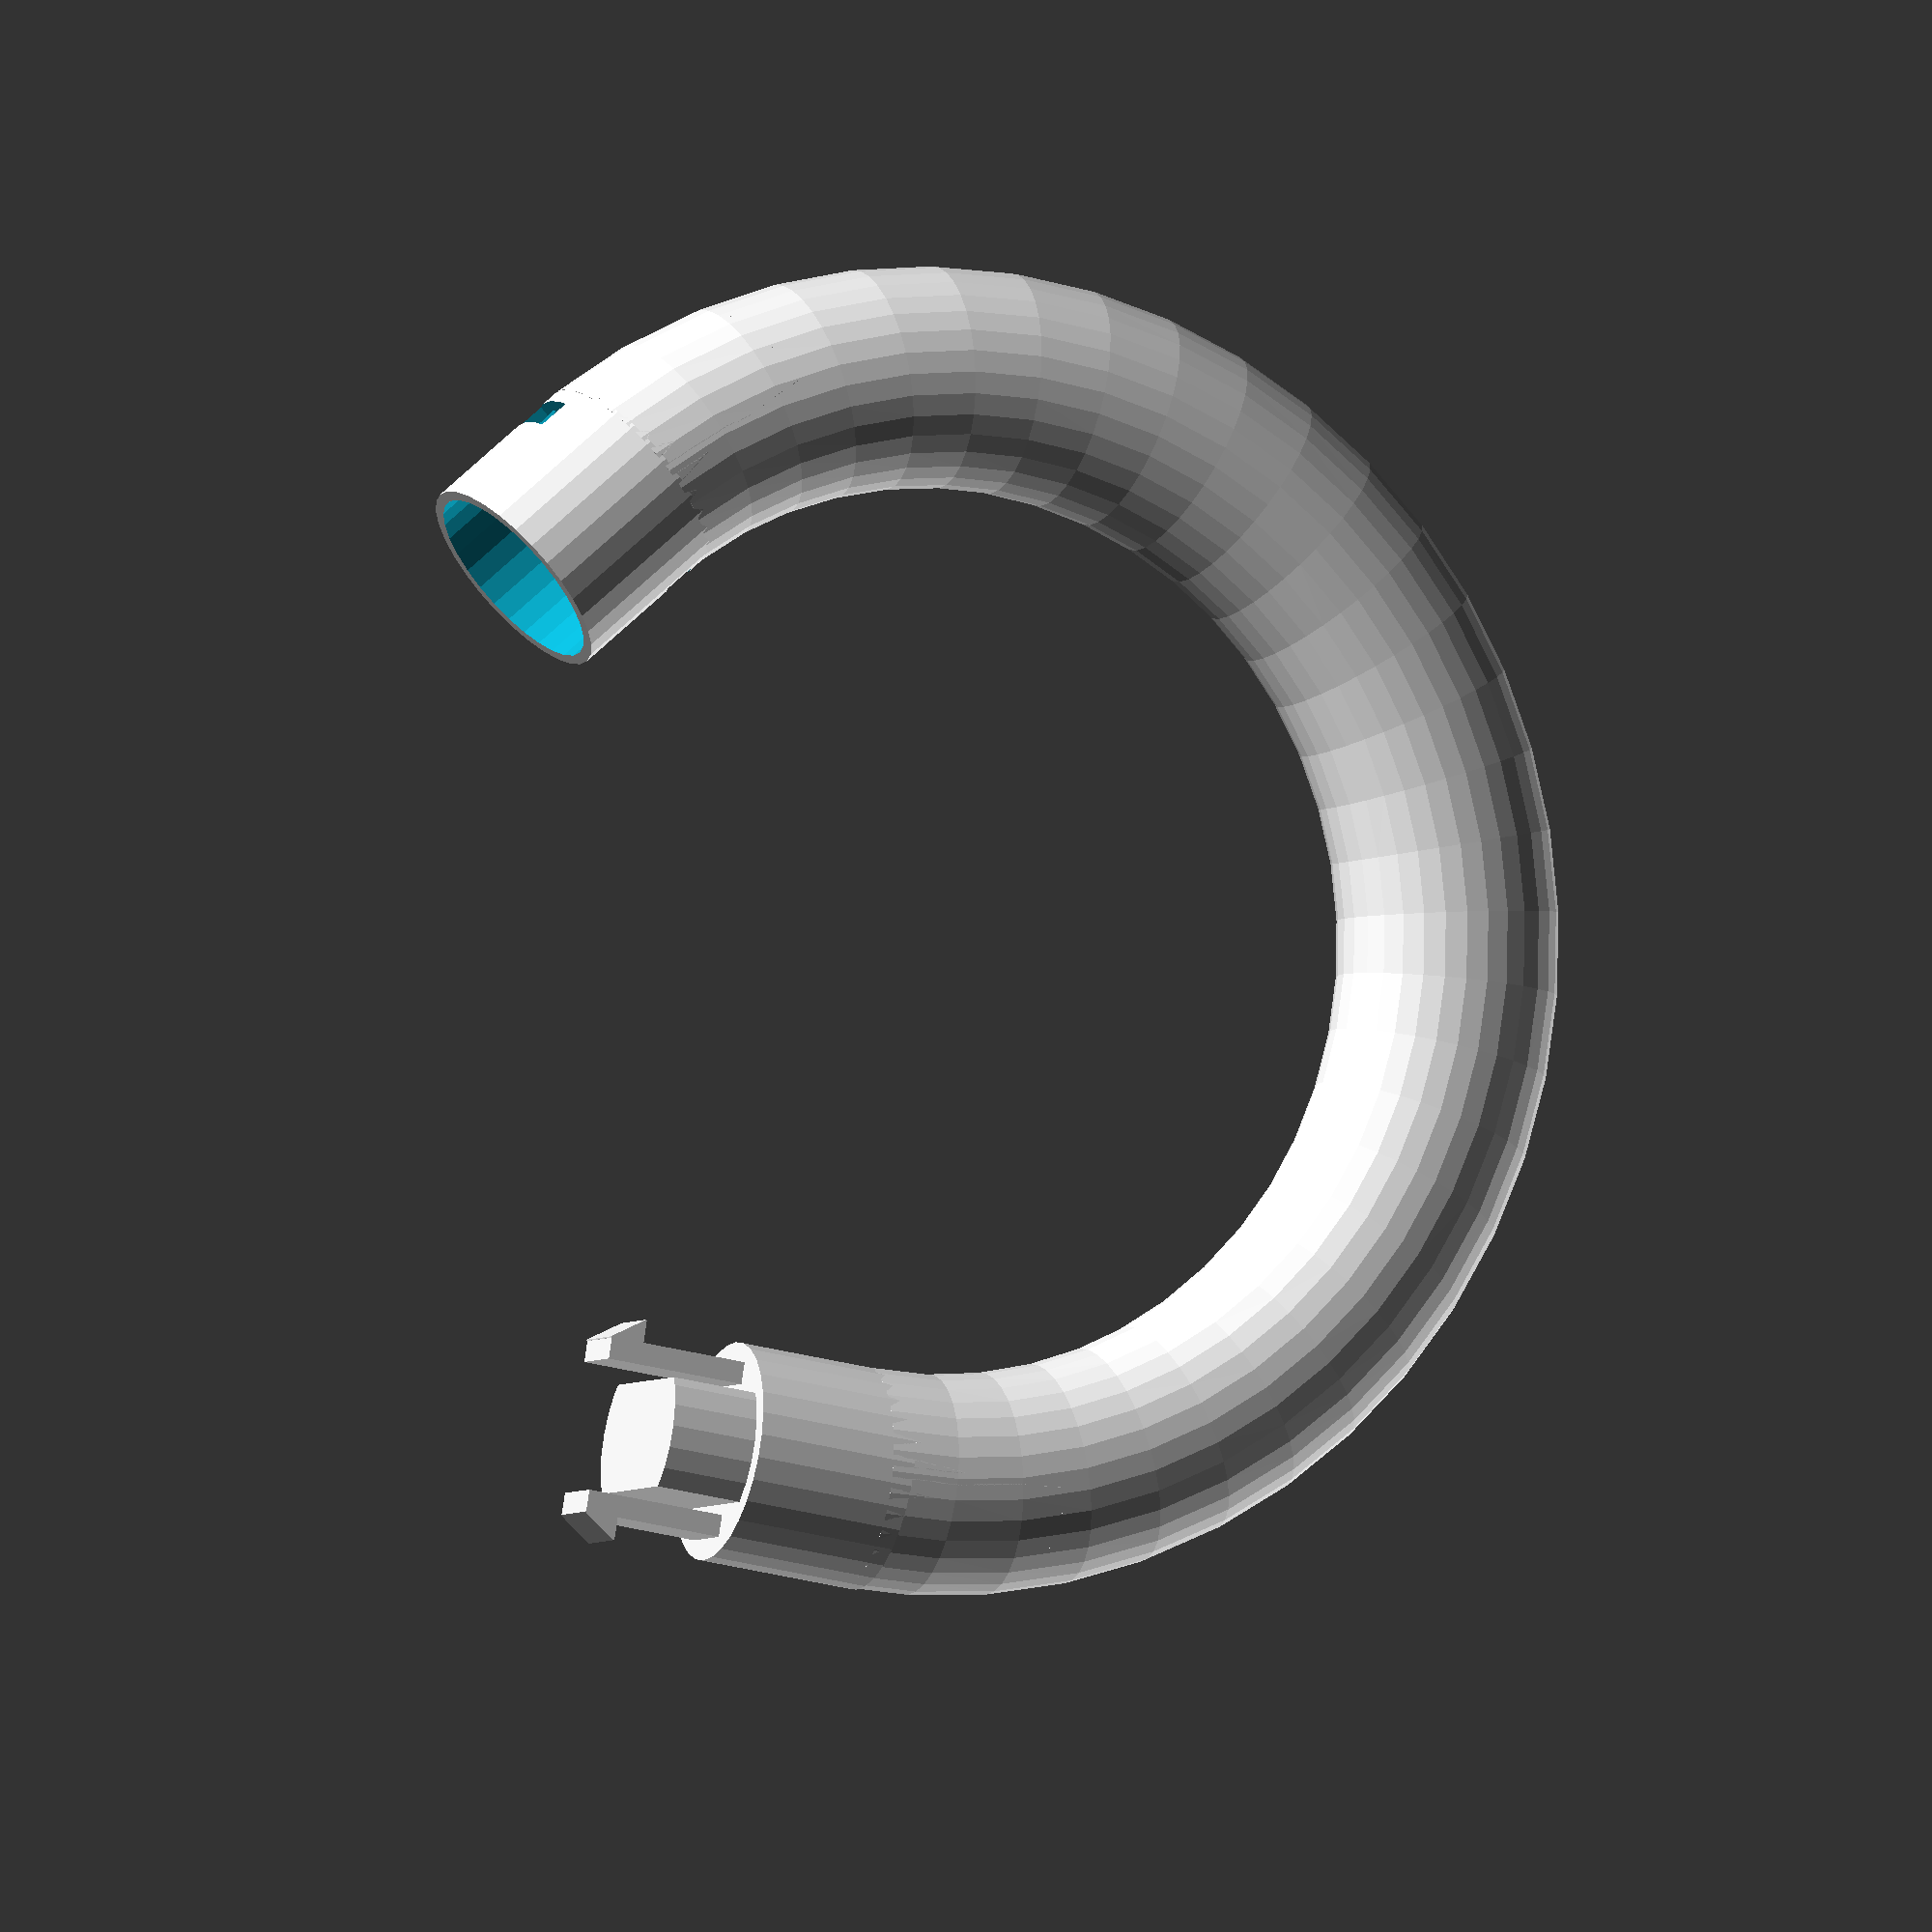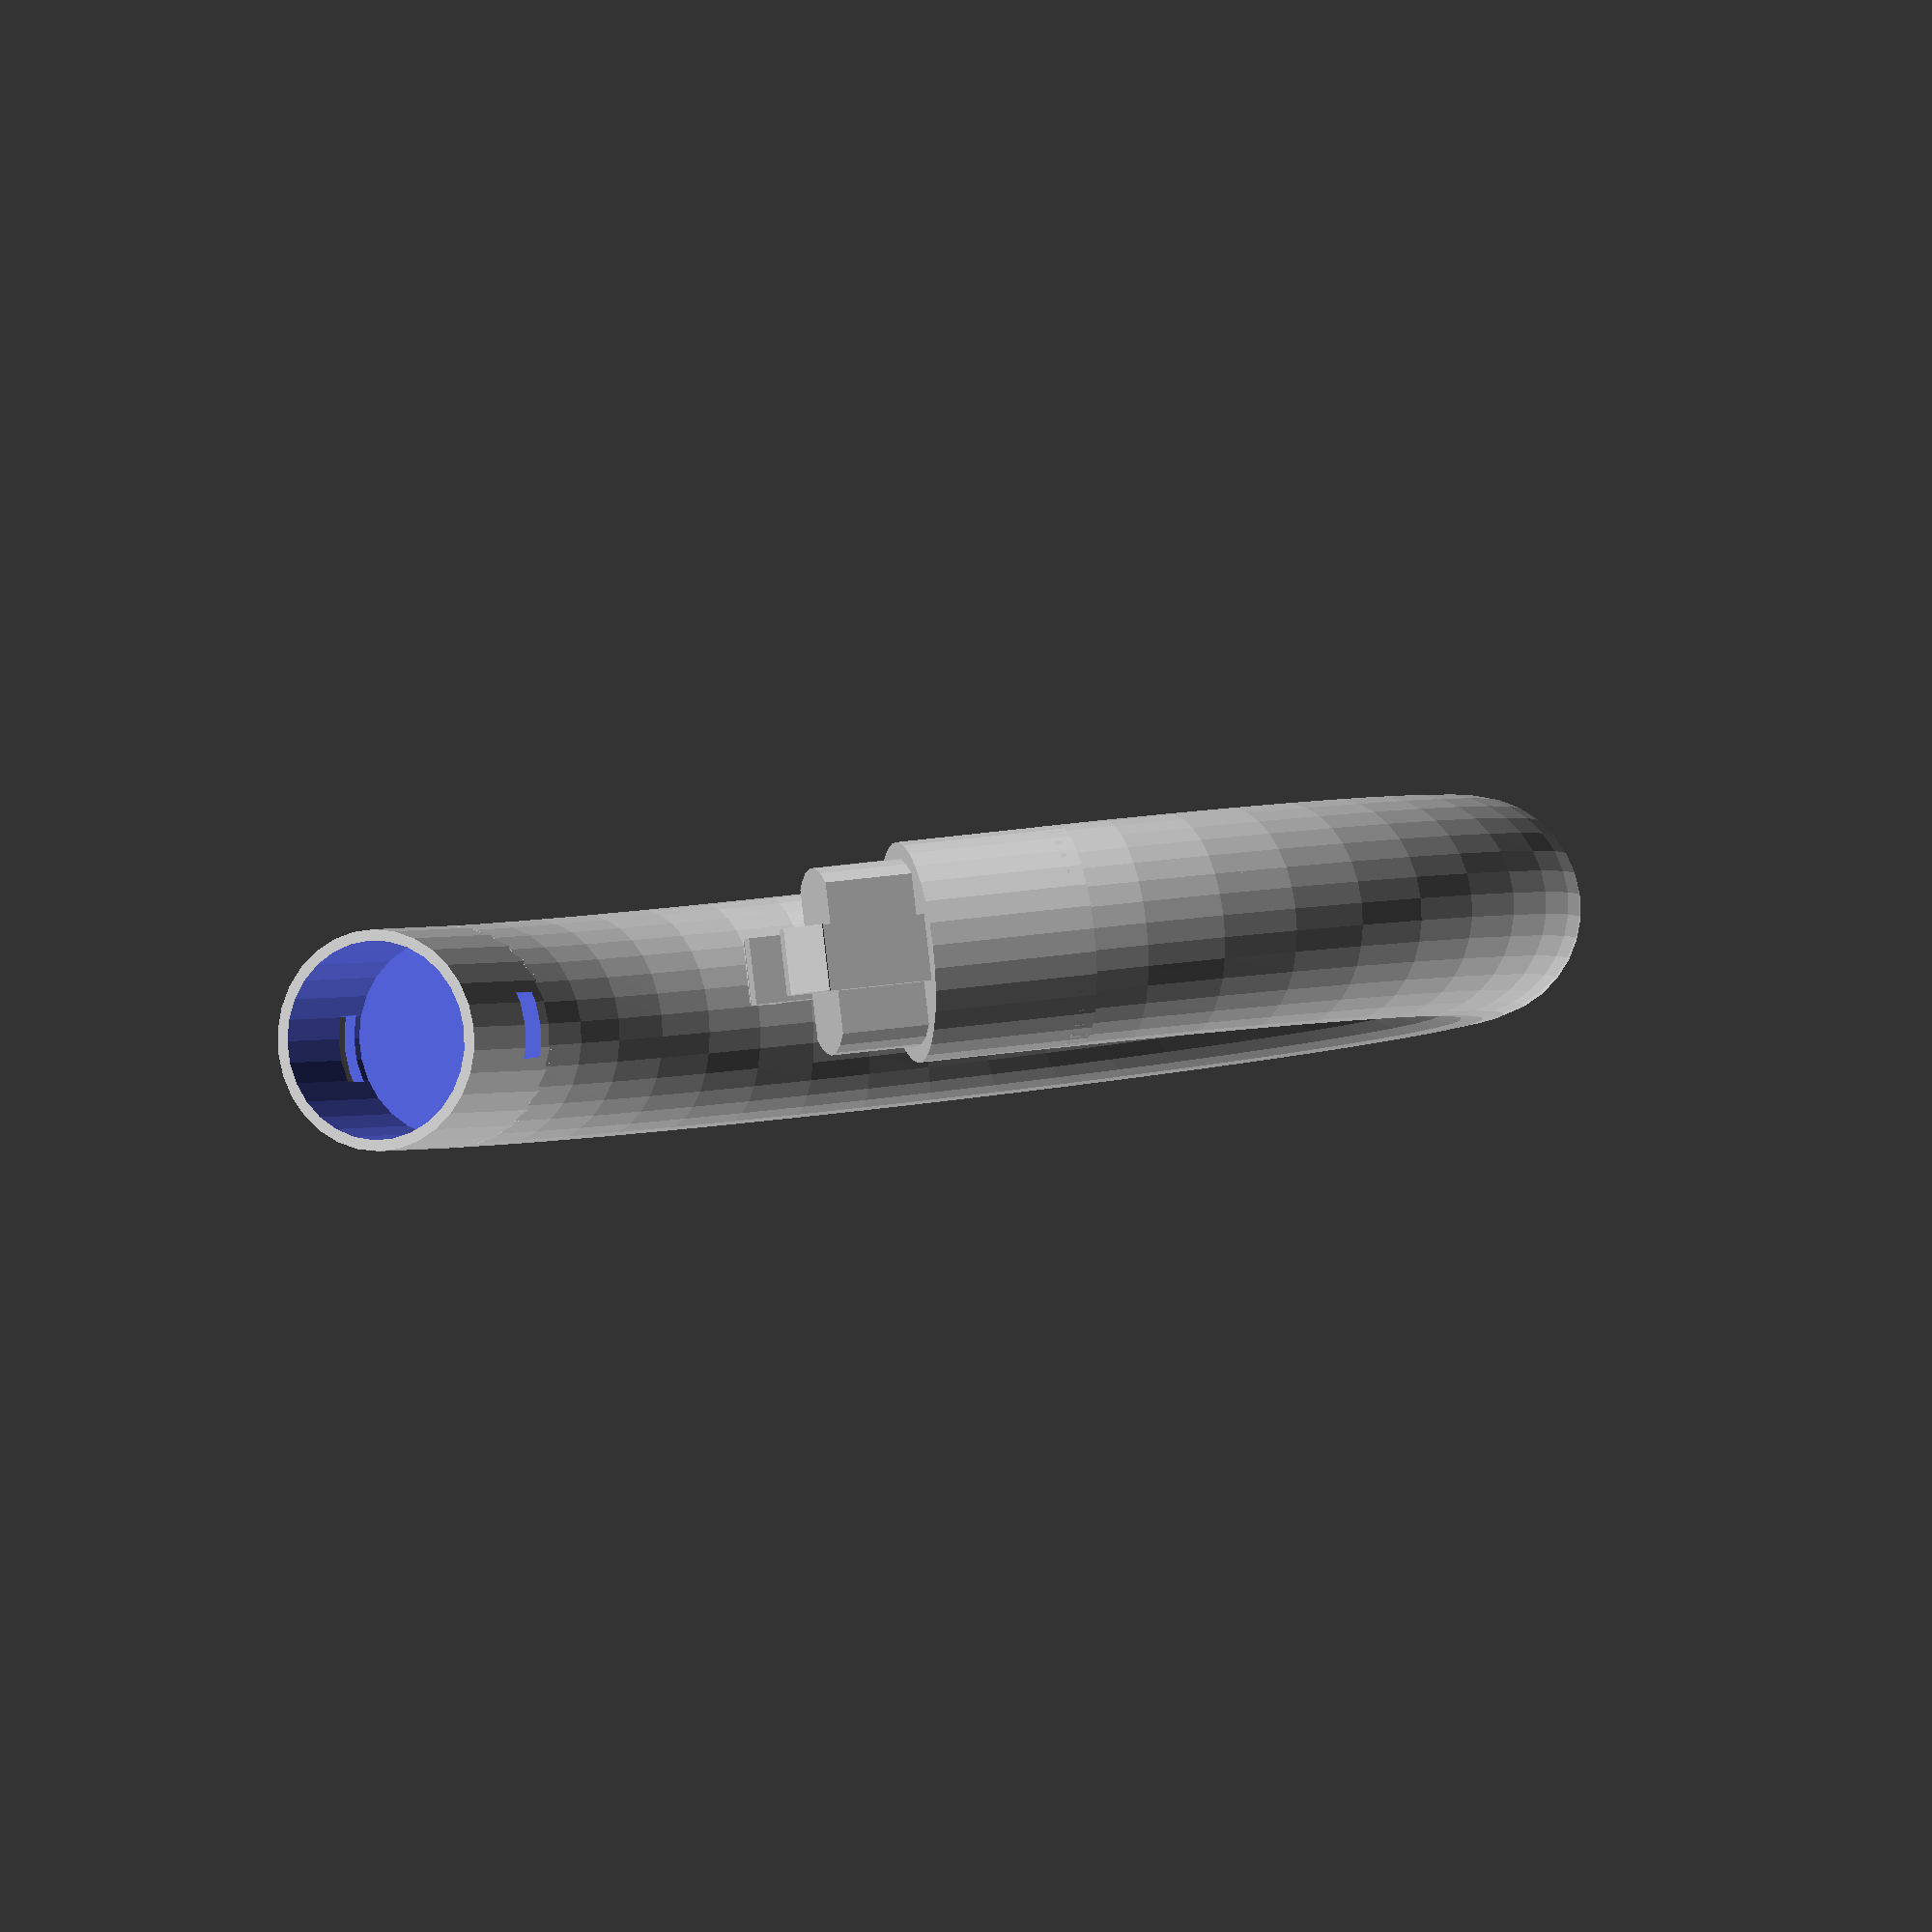
<openscad>


union() {
	polyhedron(points = [[59.9786109278, 0.6537001995, 0.0000000000], [59.7870684476, 0.6411522248, 1.9499269285], [59.2197944396, 0.6039900251, 3.8249949728], [58.2985668989, 0.5436402799, 5.5532191268], [57.0587523129, 0.4624198527, 7.0682518111], [55.5479479198, 0.3634468453, 8.3119299967], [53.8241544218, 0.2505208918, 9.2365081195], [51.9535493028, 0.1279772884, 9.8064910613], [50.0079462344, 0.0005205589, 9.9999968293], [48.0620381052, -0.1269561552, 9.8095966191], [46.1905295154, -0.2495589450, 9.2426000108], [44.4652688212, -0.3625810147, 8.3207743501], [42.9524898331, -0.4616833781, 7.0795090865], [41.7102690593, -0.5430614350, 5.5664571505], [40.7862961131, -0.6035910321, 3.8397055290], [40.2160428794, -0.6409484014, 1.9655452700], [40.0214017278, -0.6536993705, 0.0159265292], [40.2098450508, -0.6413544220, -1.9343036409], [40.7741383942, -0.6043874860, -3.8102747142], [41.6926181925, -0.5442177458, -5.5399670170], [42.9300234459, -0.4631551543, -7.0569766067], [44.4388494118, -0.3643117539, -8.3030645597], [46.1611713412, -0.2514822031, -9.2303927993], [48.0308682444, -0.1289980971, -9.8033606289], [49.9761613169, -0.0015616755, -9.9999714639], [51.9223695710, 0.1259346998, -9.8126772944], [53.7947768846, 0.2485963652, -9.2486684579], [55.5215003988, 0.3617142645, -8.3295975975], [57.0362501446, 0.4609457325, -7.0907484044], [58.2808739552, 0.5424812127, -5.5796810547], [59.2075899633, 0.6031905081, -3.8544063457], [59.7808209762, 0.6407429521, -1.9811586259], [59.5646408504, 6.9728757805, 0.0000000000], [59.3730983702, 6.9603278058, 1.9499269285], [58.8058243622, 6.9231656060, 3.8249949728], [57.8845968215, 6.8628158608, 5.5532191268], [56.6447822355, 6.7815954336, 7.0682518111], [55.1339778424, 6.6826224262, 8.3119299967], [53.4101843444, 6.5696964727, 9.2365081195], [51.5395792254, 6.4471528694, 9.8064910613], [49.5939761570, 6.3196961399, 9.9999968293], [47.6480680278, 6.1922194258, 9.8095966191], [45.7765594380, 6.0696166359, 9.2426000108], [44.0512987438, 5.9565945662, 8.3207743501], [42.5385197557, 5.8574922028, 7.0795090865], [41.2962989819, 5.7761141459, 5.5664571505], [40.3723260357, 5.7155845488, 3.8397055290], [39.8020728020, 5.6782271796, 1.9655452700], [39.6074316504, 5.6654762105, 0.0159265292], [39.7958749734, 5.6778211590, -1.9343036409], [40.3601683168, 5.7147880949, -3.8102747142], [41.2786481151, 5.7749578352, -5.5399670170], [42.5160533685, 5.8560204266, -7.0569766067], [44.0248793344, 5.9548638270, -8.3030645597], [45.7472012638, 6.0676933778, -9.2303927993], [47.6168981670, 6.1901774838, -9.8033606289], [49.5621912395, 6.3176139055, -9.9999714639], [51.5083994936, 6.4451102808, -9.8126772944], [53.3808068072, 6.5677719462, -9.2486684579], [55.1075303214, 6.6808898454, -8.3295975975], [56.6222800672, 6.7801213134, -7.0907484044], [57.8669038778, 6.8616567936, -5.5796810547], [58.7936198860, 6.9223660891, -3.8544063457], [59.3668508988, 6.9599185330, -1.9811586259], [58.1857221033, 14.4837489907, 0.0000000000], [57.9974536507, 14.4463195486, 1.9499269285], [57.4398760334, 14.3354681613, 3.8249949728], [56.5343949965, 14.1554504813, 5.5532191268], [55.3157725092, 13.9131774971, 7.0682518111], [53.8307922321, 13.6179502164, 8.3119299967], [52.1364634641, 13.2811025945, 9.2365081195], [50.2978325199, 12.9155664171, 9.8064910613], [48.3854855631, 12.5353748411, 9.9999968293], [46.4728387599, 12.1551236529, 9.8095966191], [44.6333197878, 11.7894109277, 9.2426000108], [42.9375489022, 11.4522766000, 8.3207743501], [41.4506277819, 11.1566634624, 7.0795090865], [40.2296402357, 10.9139202834, 5.5664571505], [39.3214607202, 10.7333661219, 3.8397055290], [38.7609548012, 10.6219325623, 1.9655452700], [38.5696406426, 10.5838976067, 0.0159265292], [38.7548629118, 10.6207214405, -1.9343036409], [39.3095108128, 10.7309903741, -3.8102747142], [40.2122910744, 10.9104711160, -5.5399670170], [41.4285454117, 11.1522732909, -7.0569766067], [42.9115810788, 11.4471139659, -8.3030645597], [44.6044634317, 11.7836740276, -9.2303927993], [46.4422016842, 12.1490327299, -9.8033606289], [48.3542439438, 12.5291637294, -9.9999714639], [50.2671857419, 12.9094735652, -9.8126772944], [52.1075880759, 13.2753619106, -9.2486684579], [53.8047967775, 13.6127820889, -8.3295975975], [55.2936549694, 13.9087803336, -7.0907484044], [56.5170044775, 14.1519930915, -5.5796810547], [57.4278801678, 14.3330832766, -3.8544063457], [57.9913129670, 14.4450987261, -1.9811586259], [55.8645153595, 21.7574454401, 0.0000000000], [55.6827389992, 21.6957743105, 1.9499269285], [55.1443884236, 21.5131285138, 3.8249949728], [54.2701312397, 21.2165199337, 5.5532191268], [53.0935307141, 20.8173355545, 7.0682518111], [51.6597572588, 20.3309003079, 8.3119299967], [50.0238543111, 19.7758887399, 9.2365081195], [48.2486251833, 19.1736080830, 9.8064910613], [46.4022220044, 18.5471802591, 9.9999968293], [44.5555293187, 17.9206542145, 9.8095966191], [42.7794427850, 17.3180826662, 9.2426000108], [41.1421474487, 16.7625987034, 8.3207743501], [39.7065000764, 16.2755276945, 7.0795090865], [38.5276160467, 15.8755685925, 5.5664571505], [37.6507534363, 15.5780760713, 3.8397055290], [37.1095755360, 15.3944710503, 1.9655452700], [36.9248584953, 15.3318022382, 0.0159265292], [37.1036937142, 15.3924755290, -1.9343036409], [37.6392155995, 15.5741616381, -3.8102747142], [38.5108651394, 15.8698855247, -5.5399670170], [39.6851791763, 16.2682941687, -7.0569766067], [41.1170750780, 16.7540924190, -8.3030645597], [42.7515814874, 17.3086301846, -9.2303927993], [44.5259487064, 17.9106184223, -9.8033606289], [46.3720576951, 18.5369464365, -9.9999714639], [48.2190352032, 19.1635691126, -9.8126772944], [49.9959746377, 19.7664300239, -9.2486684579], [51.6346582097, 20.3223849723, -8.3295975975], [53.0721758572, 20.8100905081, -7.0907484044], [54.2533404009, 21.2108233184, -5.5796810547], [55.1328062134, 21.5091990261, -3.8544063457], [55.6768100658, 21.6937628057, -1.9811586259], [52.6388941938, 28.6763675371, 0.0000000000], [52.4667170215, 28.5915088620, 1.9499269285], [51.9567954914, 28.3401906128, 3.8249949728], [51.1287058019, 27.9320610506, 5.5532191268], [50.0142388214, 27.3827885182, 7.0682518111], [48.6561796172, 26.7134599230, 8.3119299967], [47.1066649104, 25.9497711983, 9.2365081195], [45.4251815160, 25.1210408199, 9.8064910613], [43.6762826070, 24.2590842527, 9.9999968293], [41.9271094794, 23.3969925350, 9.8095966191], [40.2448139567, 22.5678618937, 9.2426000108], [38.6939803901, 21.8035231601, 8.3207743501], [37.3341462262, 21.1333197641, 7.0795090865], [36.2175163281, 20.5829812232, 5.5664571505], [35.3869587987, 20.1736353695, 3.8397055290], [34.8743592483, 19.9209972401, 1.9655452700], [34.6993966861, 19.8347657669, 0.0159265292], [34.8687880319, 19.9182514287, -1.9343036409], [35.3760302483, 20.1682491601, -3.8102747142], [36.2016499974, 20.5751613956, -5.5399670170], [37.3139512333, 21.1233665263, -7.0569766067], [38.6702320331, 21.7918186229, -8.3030645597], [40.2184239496, 22.5548554016, -9.2303927993], [41.8990909506, 23.3831834150, -9.8033606289], [43.6477112049, 24.2450026454, -9.9999714639], [45.3971541141, 25.1072273268, -9.8126772944], [47.0802574979, 25.9367561278, -9.2486684579], [48.6324059907, 26.7017429316, -8.3295975975], [49.9940116649, 27.3728194283, -7.0907484044], [51.1128016483, 27.9242225818, -5.5796810547], [51.9458249108, 28.3347836886, -3.8544063457], [52.4611011813, 28.5887410574, -1.9811586259], [48.5613285248, 35.1286891204, 0.0000000000], [48.4016935578, 35.0220933855, 1.9499269285], [47.9289171403, 34.7063984562, 3.8249949728], [47.1611494476, 34.1937240534, 5.5532191268], [46.1278655496, 33.5037520600, 7.0682518111], [44.8687338455, 32.6629709219, 8.3119299967], [43.4320931695, 31.7036587398, 9.2365081195], [41.8730970335, 30.6626440935, 9.8064910613], [40.2515962501, 29.5798921704, 9.9999968293], [38.6298412235, 28.4969704771, 9.8095966191], [37.0700921185, 27.4554530382, 9.2426000108], [35.6322286546, 26.4953243435, 8.3207743501], [34.3714512874, 25.6534443191, 7.0795090865], [33.3361620290, 24.9621332528, 5.5664571505], [32.5661062655, 24.4479309981, 3.8397055290], [32.0908469076, 24.1305780933, 1.9655452700], [31.9286294517, 24.0222579099, 0.0159265292], [32.0856815251, 24.1271289258, -1.9343036409], [32.5559738028, 24.4411650788, -3.8102747142], [33.3214514774, 24.9523103294, -5.5399670170], [34.3527273940, 25.6409414996, -7.0569766067], [35.6102102411, 26.4806216188, -8.3030645597], [37.0456244852, 27.4391148550, -9.2303927993], [38.6038636978, 28.4796240680, -9.8033606289], [40.2251061250, 29.5622034747, -9.9999714639], [41.8471112811, 30.6452921911, -9.8126772944], [43.4076093987, 31.6873097807, -9.2486684579], [44.8466920032, 32.6482525527, -8.3295975975], [46.1091118355, 33.4912293279, -7.0907484044], [47.1464038283, 34.1838777136, -5.5796810547], [47.9187457091, 34.6996065158, -3.8544063457], [48.3964868021, 35.0186165912, -1.9811586259], [43.6980333102, 41.0101568430, 0.0000000000], [43.5536691822, 40.8836460848, 1.9499269285], [43.1261190249, 40.5089706355, 3.8249949728], [42.4317967499, 39.9005145141, 5.5532191268], [41.4973578126, 39.0816367222, 7.0682518111], [40.3586758940, 38.0837744778, 8.3119299967], [39.0594656876, 36.9452363212, 9.2365081195], [37.6496046655, 35.7097314266, 9.8064910613], [36.1832182525, 34.4246915808, 9.9999968293], [34.7166019176, 33.1394502471, 9.8095966191], [33.3060599563, 31.9033486244, 9.2426000108], [32.0057439351, 30.7638414081, 8.3207743501], [30.8655737791, 29.7646749752, 7.0795090865], [29.9293213162, 28.9442079346, 5.5664571505], [29.2329298496, 28.3339385164, 3.8397055290], [28.8031342723, 27.9572953360, 1.9655452700], [28.6564346989, 27.8287379547, 0.0159265292], [28.7984630155, 27.9532017689, -1.9343036409], [29.2237666682, 28.3259085367, -3.8102747142], [29.9160179905, 28.9325498181, -5.5399670170], [30.8486410319, 29.7498362841, -7.0569766067], [31.9858318248, 30.7463918089, -8.3030645597], [33.2839329210, 31.8839580178, -9.2303927993], [34.6931094277, 33.1188630503, -9.8033606289], [36.1592621991, 34.4036981489, -9.9999714639], [37.6261047359, 35.6891377103, -9.8126772944], [39.0373240585, 36.9258329256, -9.2486684579], [40.3387425962, 38.0663063113, -8.3295975975], [41.4803980974, 39.0667743983, -7.0907484044], [42.4184617111, 39.8888286065, -5.5796810547], [43.1169206029, 40.5009097733, -3.8544063457], [43.5489605099, 40.8795197295, -1.9811586259], [38.1278962667, 46.2257689986, 0.0000000000], [38.0012705876, 46.0815056602, 1.9499269285], [37.6262547875, 45.6542540026, 3.8249949728], [37.0172459516, 44.9604164775, 5.5532191268], [36.1976243006, 44.0266299308, 7.0682518111], [35.1988556098, 42.8887429977, 8.3119299967], [34.0592832184, 41.5904398515, 9.2365081195], [32.8226560056, 40.1815631420, 9.8064910613], [31.5364488445, 38.7162005055, 9.9999968293], [30.2500400126, 37.2506081076, 9.8095966191], [29.0128155296, 35.8410509343, 9.2426000108], [27.8722731981, 34.5416427453, 8.3207743501], [26.8721991341, 33.4022686138, 7.0795090865], [26.0509867908, 32.4666698076, 5.5664571505], [25.4401630110, 31.7707645356, 3.8397055290], [25.0631776923, 31.3412690257, 1.9655452700], [24.9345035310, 31.1946718725, 0.0159265292], [25.0590804067, 31.3366010301, -1.9343036409], [25.4321257370, 31.7616077517, -3.8102747142], [26.0393180843, 32.4533757698, -5.5399670170], [26.8573469638, 33.3853476884, -7.0569766067], [27.8548077480, 34.5217445370, -8.3030645597], [28.9934073088, 35.8189393473, -9.2303927993], [30.2294341146, 37.2271320192, -9.8033606289], [31.5154363424, 38.6922611772, -9.9999714639], [32.8020435821, 40.1580796192, -9.8126772944], [34.0398621970, 41.5683136809, -9.2486684579], [35.1813715754, 42.8688236165, -8.3295975975], [36.1827484760, 44.0096820563, -7.0907484044], [37.0055494286, 44.9470907488, -5.5796810547], [37.6181866029, 45.6450620026, -3.8544063457], [37.9971404839, 46.0768002754, -1.9811586259], [31.9412019262, 50.6913048581, 0.0000000000], [31.8344791036, 50.5317548266, 1.9499269285], [31.5184077899, 50.0592299554, 3.8249949728], [31.0051221556, 49.2918707624, 5.5532191268], [30.3143275495, 48.2591366352, 7.0682518111], [29.4725439978, 47.0006748668, 8.3119299967], [28.5120880845, 45.5647985722, 9.2365081195], [27.4698322980, 44.0066319182, 9.8064910613], [26.3857894737, 42.3859938733, 9.9999968293], [25.3015766771, 40.7651017204, 9.8095966191], [24.2588174985, 39.2061824981, 9.2426000108], [23.2975440991, 37.7690840662, 8.3207743501], [22.4546603510, 36.5089775103, 7.0795090865], [21.7625250754, 35.4742390896, 5.5664571505], [21.2477097677, 34.7045930433, 3.8397055290], [20.9299785018, 34.2295865526, 1.9655452700], [20.8215291746, 34.0674554065, 0.0159265292], [20.9265252221, 34.2244239185, -1.9343036409], [21.2409357818, 34.6944659717, -3.8102747142], [21.7526904407, 35.4595363649, -5.5399670170], [22.4421426251, 36.4902635792, -7.0569766067], [23.2828238452, 37.7470773679, -8.3030645597], [24.2424598362, 39.1817278830, -9.2303927993], [25.2842095869, 40.7391380163, -9.8033606289], [26.3680796889, 42.3595178425, -9.9999714639], [27.4524597079, 43.9806599919, -9.8126772944], [28.4957196335, 45.5403278283, -9.2486684579], [29.4578080807, 46.9786447521, -8.3295975975], [30.3017898872, 48.2403928992, -7.0907484044], [30.9952640767, 49.2771329887, -5.5796810547], [31.5116077518, 50.0490639360, -3.8544063457], [31.8309981641, 50.5265508413, -1.9811586259], [25.2381725995, 54.3346799910, 0.0000000000], [25.1531768420, 54.1625704485, 1.9499269285], [24.9014526084, 53.6528492115, 3.8249949728], [24.4926637456, 52.8250847890, 5.5532191268], [23.9425039075, 51.7110555623, 7.0682518111], [23.2720940658, 50.3535297929, 8.3119299967], [22.5071716632, 48.8046237232, 9.2365081195], [21.6771025375, 47.1238008020, 9.8064910613], [20.8137535486, 45.3755888466, 9.9999968293], [19.9502691910, 43.6271027803, 9.8095966191], [19.1197991558, 41.9454680499, 9.2426000108], [18.3542256943, 40.3952436383, 8.3207743501], [17.6829396386, 39.0359436064, 7.0795090865], [17.1317120699, 37.9197523117, 5.5664571505], [16.7217049509, 37.0895210187, 3.8397055290], [16.4686587049, 36.5771228132, 1.9655452700], [16.3822879316, 36.4022289750, 0.0159265292], [16.4659084578, 36.5715537852, -1.9343036409], [16.7163100405, 37.0785967609, -3.8102747142], [17.1238796100, 37.9038922131, -5.5399670170], [17.6729703221, 39.0157565460, -7.0569766067], [18.3425022494, 40.3715046095, -8.3030645597], [19.1067716527, 41.9190884085, -9.2303927993], [19.9364377635, 43.5990952570, -9.8033606289], [20.7996491936, 45.3470286671, -9.9999714639], [21.6632667298, 47.0957844091, -9.8126772944], [22.4941355679, 48.7782266833, -9.2486684579], [23.2603581465, 50.3297655045, -8.3295975975], [23.9325187134, 51.6908363509, -7.0907484044], [24.4848126144, 52.8091868825, -5.5796810547], [24.8960369497, 53.6418829401, -3.8544063457], [25.1504045663, 54.1569568142, -1.9811586259], [18.1273497457, 57.0971058459, 0.0000000000], [18.0655338822, 56.9153786536, 1.9499269285], [17.8824594405, 56.3771736944, 3.8249949728], [17.5851547601, 55.5031529850, 5.5532191268], [17.1850335490, 54.3268707137, 7.0682518111], [16.6974567046, 52.8934850743, 8.3119299967], [16.1411425993, 51.2580246159, 9.2365081195], [15.5374484710, 49.4832756631, 9.8064910613], [14.9095505056, 47.6373719108, 9.9999968293], [14.2815540889, 45.7911787301, 9.8095966191], [13.6775683865, 44.0155726034, 9.2426000108], [13.1207807779, 42.3787201329, 8.3207743501], [12.6325666791, 40.9434610835, 7.0795090865], [12.2316689270, 39.7648959256, 5.5664571505], [11.9334782310, 38.8882704946, 3.8397055290], [11.7494423138, 38.3472389754, 1.9655452700], [11.6866264265, 38.1625718982, 0.0159265292], [11.7474421093, 38.3413587446, -1.9343036409], [11.9295546111, 38.8767357786, -3.8102747142], [12.2259725219, 39.7481495493, -5.5399670170], [12.6253161771, 40.9221459504, -7.0569766067], [13.1122545304, 42.3536545439, -8.3030645597], [13.6680937212, 43.9877188418, -9.2303927993], [14.2714947441, 45.7616061189, -9.8033606289], [14.8992926656, 47.6072157605, -9.9999714639], [15.5273859405, 49.4536936867, -9.8126772944], [16.1316616851, 51.2301524835, -9.2486684579], [16.6889213847, 52.8683928142, -8.3295975975], [17.1777714995, 54.3055216329, -7.0907484044], [17.5794447756, 55.4863666879, -5.5796810547], [17.8785207308, 56.3655946170, -3.8544063457], [18.0635176567, 56.9094513238, -1.9811586259], [10.7238418023, 58.9340350084, 0.0000000000], [10.6862624488, 58.7457964215, 1.9499269285], [10.5749670828, 58.1883072550, 3.8249949728], [10.3942284011, 57.2829698581, 5.5532191268], [10.1509850721, 56.0645406856, 7.0682518111], [9.8545753555, 54.5797959768, 8.3119299967], [9.5163786012, 52.8857359867, 9.2365081195], [9.1493783887, 51.0473967117, 9.8064910613], [8.7676640803, 49.1353531179, 9.9999968293], [8.3858899210, 47.2230097254, 9.8095966191], [8.0187124536, 45.3837825633, 9.2426000108], [7.6802278452, 43.6882806845, 8.3207743501], [7.3834307263, 42.2015954403, 7.0795090865], [7.1397153193, 40.9808015841, 5.5664571505], [6.9584380074, 40.0727661367, 3.8397055290], [6.8465581372, 39.5123491328, 1.9655452700], [6.8083708452, 39.3210653232, 0.0159265292], [6.8453421647, 39.5062582098, -1.9343036409], [6.9560527443, 40.0608181249, -3.8102747142], [7.1362523373, 40.9634551750, -5.5399670170], [7.3790229714, 42.1795165731, -7.0569766067], [7.6750445338, 43.6623169804, -8.3030645597], [8.0129525762, 45.3549307848, -9.2303927993], [8.3797746028, 47.1923775097, -9.8033606289], [8.7614280921, 49.1041164547, -9.9999714639], [9.1432611339, 51.0167547953, -9.8126772944], [9.5106149248, 52.8568651791, -9.2486684579], [9.8493865288, 54.5538046459, -8.3295975975], [10.1465702972, 56.0424266544, -7.0907484044], [10.3907571639, 57.2655820978, -5.5796810547], [10.5725726462, 58.1763132924, -3.8544063457], [10.6850367367, 58.7396567120, -1.9811586259], [3.1474666610, 59.8158770002, 0.0000000000], [3.1347661599, 59.6243445730, 1.9499269285], [3.0971522365, 59.0571003381, 3.8249949728], [3.0360689123, 58.1359211476, 5.5532191268], [2.9538612134, 56.8961716327, 7.0682518111], [2.8536851435, 55.3854465335, 8.3119299967], [2.7393865230, 53.6617435080, 9.2365081195], [2.6153533457, 51.7912365669, 9.8064910613], [2.4863473209, 49.8457356126, 9.9999968293], [2.3573210686, 47.8999296135, 9.8095966191], [2.2332279853, 46.0285192489, 9.2426000108], [2.1188320803, 44.3033491042, 8.3207743501], [2.0185250820, 42.7906495136, 7.0795090865], [1.9361578373, 41.5484939372, 5.5664571505], [1.8748924751, 40.6245694853, 3.8397055290], [1.8370810098, 40.0543461811, 1.9655452700], [1.8241750468, 39.8597152451, 0.0159265292], [1.8366700538, 40.0481486777, -1.9343036409], [1.8740863399, 40.6124124045, -3.8102747142], [1.9349874711, 41.5308439968, -5.5399670170], [2.0170354157, 42.7681843056, -7.0569766067], [2.1170803031, 44.2769310815, -8.3030645597], [2.2312813492, 45.9991626155, -9.2303927993], [2.3552543059, 47.8687613886, -9.8033606289], [2.4842397760, 49.8139523633, -9.9999714639], [2.6132859285, 51.7600584715, -9.8126772944], [2.7374386029, 53.6323675127, -9.2486684579], [2.8519315024, 55.3590004006, -8.3295975975], [2.9523691746, 56.8736706454, -7.0907484044], [3.0348957561, 58.1182291325, -5.5796810547], [3.0963430011, 59.0448965024, -3.8544063457], [3.1343519123, 59.6180974295, -1.9811586259], [-4.4791813392, 59.7284731618, 0.0000000000], [-4.4667858988, 59.5369207500, 1.9499269285], [-4.4300754463, 58.9696173285, 3.8249949728], [-4.3704593183, 58.0483420219, 5.5532191268], [-4.2902262144, 56.8084631510, 7.0682518111], [-4.1924563323, 55.2975804220, 8.3119299967], [-4.0809031174, 53.5736975446, 9.2365081195], [-3.9598491657, 51.7029954340, 9.8064910613], [-3.8339418123, 49.7572914853, 9.9999968293], [-3.7080147172, 47.8112824600, 9.8095966191], [-3.5869022985, 45.9396768317, 9.2426000108], [-3.4752541358, 44.2143266820, 8.3207743501], [-3.3773564702, 42.7014692557, 7.0795090865], [-3.2969676527, 41.4591840723, 5.5664571505], [-3.2371738591, 40.5351632177, 3.8397055290], [-3.2002706096, 39.9648804161, 1.9655452700], [-3.1876746425, 39.7702291723, 0.0159265292], [-3.1998695246, 39.9586822661, -1.9343036409], [-3.2363870870, 40.5230048684, -3.8102747142], [-3.2958253981, 41.4415322903, -5.5399670170], [-3.3759025850, 42.6790017036, -7.0569766067], [-3.4735444356, 44.1879059028, -8.3030645597], [-3.5850024197, 45.9103171352, -9.2303927993], [-3.7059975973, 47.7801109830, -9.8033606289], [-3.8318848897, 49.7255049197, -9.9999714639], [-3.9578314070, 51.6718140855, -9.8126772944], [-4.0790019855, 53.5443184842, -9.2486684579], [-4.1907448129, 55.2711315297, -8.3295975975], [-4.2887700137, 56.7859598159, -7.0907484044], [-4.3693143408, 58.0306481608, -5.5796810547], [-4.4292856484, 58.9574122195, -3.8544063457], [-4.4663816012, 59.5306729546, -1.9811586259], [-12.0327088285, 58.6733230325, 0.0000000000], [-11.9954293214, 58.4850248335, 1.9499269285], [-11.8850219833, 57.9273591192, 3.8249949728], [-11.7057254191, 57.0217350164, 5.5532191268], [-11.4644229333, 55.8029199871, 7.0682518111], [-11.1703782757, 54.3177050835, 8.3119299967], [-10.8348799998, 52.6231086119, 9.2365081195], [-10.4708080893, 50.7841871644, 9.8064910613], [-10.0921394868, 48.8715380573, 9.9999968293], [-9.7134115109, 46.9585890563, 9.8095966191], [-9.3491637597, 45.1187794407, 9.2426000108], [-9.0133799266, 43.4227406237, 8.3207743501], [-8.7189509577, 41.9355845702, 7.0795090865], [-8.4771801607, 40.7144041083, 5.5664571505], [-8.2973492641, 39.8060811007, 3.8397055290], [-8.1863620855, 39.2454866218, 1.9655452700], [-8.1484794906, 39.0541422356, 0.0159265292], [-8.1851558153, 39.2393937699, -1.9343036409], [-8.2949830330, 39.7941293051, -3.8102747142], [-8.4737448099, 40.6970522058, -5.5399670170], [-8.7145783724, 41.9134987110, -7.0569766067], [-9.0082379729, 43.3967686974, -8.3030645597], [-9.3434498405, 45.0899185252, -9.2303927993], [-9.7073449869, 46.9279471400, -9.8033606289], [-10.0859532556, 48.8402915018, -9.9999714639], [-10.4647396441, 50.7535355442, -9.8126772944], [-10.8291623120, 52.5942286614, -9.2486684579], [-11.1652308507, 54.2917055216, -8.3295975975], [-11.4600433840, 55.7807989527, -7.0907484044], [-11.7022818789, 57.0043417497, -5.5796810547], [-11.8826466519, 57.9153613582, -3.8544063457], [-11.9942133893, 58.4788831796, -1.9811586259], [-19.3909134499, 56.6675586244, 0.0000000000], [-19.3293870932, 56.4857332113, 1.9499269285], [-19.1471700574, 55.9472373607, 3.8249949728], [-18.8512577657, 55.0727442567, 5.5532191268], [-18.4530104714, 53.8958262230, 7.0682518111], [-17.9677171312, 52.4616658608, 8.3119299967], [-17.4140084523, 50.8253214613, 9.2365081195], [-16.8131416488, 49.0496132842, 9.8064910613], [-16.1881843637, 47.2027118495, 9.9999968293], [-15.5631290884, 45.3555208299, 9.8095966191], [-14.9619720763, 43.5789550155, 9.2426000108], [-14.4077921117, 41.9412178516, 8.3207743501], [-13.9218645016, 40.5051830669, 7.0795090865], [-13.5228443032, 39.3259809128, 5.5664571505], [-13.2260501455, 38.4488816793, 3.8397055290], [-13.0428761371, 37.9075577410, 1.9655452700], [-12.9803544400, 37.7227908540, 0.0159265292], [-13.0408853003, 37.9016743320, -1.9343036409], [-13.2221449014, 38.4373407290, -3.8102747142], [-13.5171745765, 39.3092254853, -5.5399670170], [-13.9146479564, 40.4838564133, -7.0569766067], [-14.3993057958, 41.9161387151, -8.3030645597], [-14.9525417844, 43.5510861995, -9.2303927993], [-15.5531168552, 45.3259322352, -9.8033606289], [-16.1779745649, 47.1725394003, -9.9999714639], [-16.8031262449, 49.0200153192, -9.8126772944], [-17.4045719407, 50.7974342645, -9.2486684579], [-17.9592217853, 52.4365600387, -8.3295975975], [-18.4457824328, 53.8744656033, -7.0907484044], [-18.8455745231, 55.0559488868, -5.5796810547], [-19.1432497941, 55.9356520250, -3.8544063457], [-19.3273803104, 56.4798026779, -1.9811586259], [-26.4347545505, 53.7436670303, 0.0000000000], [-26.3500330116, 53.5714223374, 1.9499269285], [-26.0991209063, 53.0613008375, 3.8249949728], [-25.6916509034, 52.2328864061, 5.5532191268], [-25.1432660249, 51.1179823786, 7.0682518111], [-24.4750191008, 49.7593906007, 8.3119299967], [-23.7125645381, 48.2092682395, 9.2365081195], [-22.8851734327, 46.5271254381, 9.8064910613], [-22.0246098337, 44.7775406846, 9.9999968293], [-21.1639113026, 43.0276816050, 9.8095966191], [-20.3361205811, 41.3447263568, 9.2426000108], [-19.5730170600, 39.7932846185, 8.3207743501], [-18.9038967488, 38.4329171849, 7.0795090865], [-18.3544475846, 37.3158493916, 5.5664571505], [-17.9457632558, 36.4849661525, 3.8397055290], [-17.6935334032, 35.9721655821, 1.9655452700], [-17.6074412847, 35.7971344070, 0.0159265292], [-17.6907920292, 35.9665921809, -1.9343036409], [-17.9403857508, 36.4740333164, -3.8102747142], [-18.3466403942, 37.2999768388, -5.5399670170], [-18.8939595960, 38.4127142724, -7.0569766067], [-19.5613314380, 39.7695269485, -8.3030645597], [-20.3231351081, 41.3183260006, -9.2303927993], [-21.1501244989, 42.9996520885, -9.8033606289], [-22.0105509830, 44.7489580780, -9.9999714639], [-22.8713822629, 46.4990870451, -9.8126772944], [-23.6995705007, 48.1828504712, -9.2486684579], [-24.4633210447, 49.7356076512, -8.3295975975], [-25.1333130456, 51.0977472899, -7.0907484044], [-25.6838251019, 52.2169760156, -5.5796810547], [-26.0937227199, 53.0503259547, -3.8544063457], [-26.3472696799, 53.5658042949, -1.9811586259], [-33.0502728544, 49.9489658463, 0.0000000000], [-32.9438042749, 49.7892460449, 1.9499269285], [-32.6284859302, 49.3162183810, 3.8249949728], [-32.1164230838, 48.5480426754, 5.5532191268], [-31.4272741408, 47.5142096619, 7.0682518111], [-30.5874959495, 46.2544088205, 8.3119299967], [-29.6293281068, 44.8170046741, 9.2365081195], [-28.5895552609, 43.2571800446, 9.8064910613], [-27.5080949254, 41.6348175511, 9.9999968293], [-26.4264650224, 40.0122006792, 9.8095966191], [-25.3861899836, 38.4516226806, 9.2426000108], [-24.4272066024, 37.0129950965, 8.3207743501], [-23.5863308356, 35.7515477175, 7.0795090865], [-22.8958444170, 34.7157082779, 5.5664571505], [-22.3822555414, 33.9452432856, 3.8397055290], [-22.0652811988, 33.4697313618, 1.9655452700], [-21.9570902279, 33.3074276991, 0.0159265292], [-22.0618361458, 33.4645632343, -1.9343036409], [-22.3754976929, 33.9351054382, -3.8102747142], [-22.8860332111, 34.7009899087, -5.5399670170], [-23.5738429305, 35.7328138737, -7.0569766067], [-24.4125214162, 36.9909649818, -8.3030645597], [-25.3698712898, 38.4271420446, -9.2303927993], [-26.4091393054, 39.9862093484, -9.8033606289], [-27.4904273302, 41.6083133484, -9.9999714639], [-28.5722240571, 43.2311804827, -9.8126772944], [-29.6129986500, 44.7925078920, -9.2486684579], [-30.5727951374, 46.2323552646, -8.3295975975], [-31.4147663467, 47.4954459816, -7.0907484044], [-32.1065884895, 48.5332892199, -5.5796810547], [-32.6217020917, 49.3060415444, -3.8544063457], [-32.9403316280, 49.7840365222, -1.9811586259], [-39.1304282712, 45.3448398469, 0.0000000000], [-39.0040325142, 45.2003750207, 1.9499269285], [-38.6296976533, 44.7725266350, 3.8249949728], [-38.0217946321, 44.0777200502, 5.5532191268], [-37.2036612186, 43.1426293150, 7.0682518111], [-36.2067060534, 42.0031531331, 8.3119299967], [-35.0692028536, 40.7030366902, 9.2365081195], [-33.8348210608, 39.2921922496, 9.8064910613], [-32.5509493450, 37.8247829900, 9.9999968293], [-31.2668763246, 36.3571436481, 9.8095966191], [-30.0318983461, 34.9456177933, 9.2426000108], [-28.8934269674, 33.6443947643, 8.3207743501], [-27.8951687993, 32.5034293069, 7.0795090865], [-27.0754475816, 31.5665237811, 5.5664571505], [-26.4657329121, 30.8696465614, 3.8397055290], [-26.0894321088, 30.4395511894, 1.9655452700], [-25.9609915891, 30.2927492889, 0.0159265292], [-26.0853422629, 30.4348766742, -1.9343036409], [-26.4577102319, 30.8604769885, -3.8102747142], [-27.0638000627, 31.5532111760, -5.5399670170], [-27.8803435970, 32.4864847486, -7.0569766067], [-28.8759932303, 33.6244687648, -8.3030645597], [-30.0125253660, 34.9234753238, -9.2303927993], [-31.2463078421, 36.3336347715, -9.8033606289], [-32.5299749966, 37.8008102265, -9.9999714639], [-33.8142460645, 39.2686759281, -9.8126772944], [-35.0498170962, 40.6808796167, -9.2486684579], [-36.1892537659, 41.9832059312, -8.3295975975], [-37.1888124049, 43.1256577699, -7.0907484044], [-38.0101193473, 44.0643757099, -5.5796810547], [-38.6216441186, 44.7633217968, -3.8544063457], [-38.9999099098, 45.1956630640, -1.9811586259], [-44.5768263093, 40.0057511852, 0.0000000000], [-44.4326638521, 39.8790106655, 1.9499269285], [-44.0057109651, 39.5036547524, 3.8249949728], [-43.3123586300, 38.8940935882, 5.5532191268], [-42.3792250660, 38.0737285980, 7.0682518111], [-41.2421338398, 37.0740540941, 8.3119299967], [-39.9447385772, 35.9334481905, 9.2365081195], [-38.5368470737, 34.6956994437, 9.8064910613], [-37.0725091429, 33.4083257830, 9.9999968293], [-35.6079416114, 32.1207502686, 9.8095966191], [-34.1993701199, 30.8824037098, 9.2426000108], [-32.9008705873, 29.7408269866, 8.3207743501], [-31.7622932028, 28.7398459256, 7.0795090865], [-30.8273486465, 27.9178888003, 5.5664571505], [-30.1319300104, 27.3065110463, 3.8397055290], [-29.7027348402, 26.9291838284, 1.9655452700], [-29.5562402001, 26.8003929686, 0.0159265292], [-29.6980701089, 26.9250828268, -1.9343036409], [-30.1227796297, 27.2984664830, -3.8102747142], [-30.8140639051, 27.9062095111, -5.5399670170], [-31.7453841099, 28.7249802854, -7.0569766067], [-32.8809862935, 29.7233456965, -8.3030645597], [-34.1772739952, 30.8629778872, -9.2303927993], [-35.5844819395, 32.1001256825, -9.8033606289], [-37.0485865551, 33.3872942240, -9.9999714639], [-38.5133799725, 34.6750683262, -9.8126772944], [-39.9226278791, 35.9140095557, -9.2486684579], [-41.2222283879, 37.0565542029, -8.3295975975], [-42.3622890428, 38.0588392820, -7.0907484044], [-43.2990422197, 38.8823864574, -5.5796810547], [-43.9965253929, 39.4955792505, -3.8544063457], [-44.4279617577, 39.8748768161, -1.9811586259], [-49.3013053470, 34.0180390201, 0.0000000000], [-49.1418403524, 33.9111891773, 1.9499269285], [-48.6695673270, 33.5947416796, 3.8249949728], [-47.9026171204, 33.0808451395, 5.5532191268], [-46.8704334188, 32.3892283586, 7.0682518111], [-45.6126423841, 31.5464429271, 8.3119299967], [-44.1775313815, 30.5848438917, 9.2365081195], [-42.6201951977, 29.5413476259, 9.8064910613], [-41.0004209188, 28.4560145881, 9.9999968293], [-39.3803926675, 27.3705113754, 9.8095966191], [-37.8223043165, 26.3265111185, 9.2426000108], [-36.3859718280, 25.3640936240, 8.3207743501], [-35.1265368824, 24.5202066866, 7.0795090865], [-34.0923499556, 23.8272476406, 5.5664571505], [-33.3231141145, 23.3118196065, 3.8397055290], [-32.8483607924, 22.9937101809, 1.9655452700], [-32.6863160587, 22.8851317788, 0.0159265292], [-32.8432009098, 22.9902527912, -1.9343036409], [-33.3129924404, 23.3050375583, -3.8102747142], [-34.0776550672, 23.8174013008, -5.5399670170], [-35.1078329254, 24.5076740623, -7.0569766067], [-36.3639768587, 25.3493558503, -8.3030645597], [-37.7978627352, 26.3101339875, -9.2303927993], [-39.3544428015, 27.3531236151, -9.8033606289], [-40.9739589993, 28.4382837252, -9.9999714639], [-42.5942371138, 29.5239543592, -9.8126772944], [-44.1530736800, 30.5684559592, -9.2486684579], [-45.5906240110, 31.5316894716, -8.3295975975], [-46.8516996728, 32.3766757742, -7.0907484044], [-47.8878872016, 33.0709753276, -5.5796810547], [-48.6594067259, 33.5879335483, -3.8544063457], [-49.1366391406, 33.9077040948, -1.9811586259], [-53.2273592485, 27.4785278501, 0.0000000000], [-53.0553174450, 27.3933950641, 1.9499269285], [-52.5457968243, 27.1412650057, 3.8249949728], [-51.7183581938, 26.7318171017, 5.5532191268], [-50.6047674273, 26.1807703067, 7.0682518111], [-49.2477759536, 25.5092796435, 8.3119299967], [-47.6994795031, 24.7431240482, 9.2365081195], [-46.0193181210, 23.9117167015, 9.8064910613], [-44.2717942278, 23.0469758385, 9.9999968293], [-42.5239963316, 22.1820993885, 9.8095966191], [-40.8430234598, 21.3502904860, 9.2426000108], [-39.2934091863, 20.5834827821, 8.3207743501], [-37.9346441485, 19.9111144923, 7.0795090865], [-36.8188921648, 19.3589982455, 5.5664571505], [-35.9889876347, 18.9483301211, 3.8397055290], [-35.4767910992, 18.6948759189, 1.9655452700], [-35.3019660958, 18.6083659004, 0.0159265292], [-35.4712242630, 18.6921212380, -1.9343036409], [-35.9780676765, 18.9429265131, -3.8102747142], [-36.8030383086, 19.3511531582, -5.5399670170], [-37.9144650333, 19.9011291035, -7.0569766067], [-39.2696795008, 20.5717404369, -8.3030645597], [-40.8166542010, 21.3372419802, -9.2303927993], [-42.4959998314, 22.1682456622, -9.8033606289], [-44.2432452891, 23.0328487447, -9.9999714639], [-45.9913127549, 23.8978585880, -9.8126772944], [-47.6730928526, 24.7300669364, -9.2486684579], [-49.2240210183, 25.4975248039, -8.3295975975], [-50.5845561737, 26.1707690147, -7.0907484044], [-51.7024665443, 26.7239533129, -5.5796810547], [-52.5348348690, 27.1358406160, -3.8544063457], [-53.0497060201, 27.3906183190, -1.9811586259], [-56.2913724493, 20.4929669047, 0.0000000000], [-56.1096945402, 20.4310063466, 1.9499269285], [-55.5716355387, 20.2475033760, 3.8249949728], [-54.6978518582, 19.9495027838, 5.5532191268], [-53.5218885870, 19.5484449946, 7.0682518111], [-52.0888916725, 19.0597268614, 8.3119299967], [-50.4538747404, 18.5021105717, 9.2365081195], [-48.6796070881, 17.8970033548, 9.8064910613], [-46.8342039331, 17.2676356460, 9.9999968293], [-44.9885114281, 16.6381692555, 9.8095966191], [-43.2133868342, 16.0327697820, 9.2426000108], [-41.5769782676, 15.4746788806, 8.3207743501], [-40.1421084512, 14.9853220015, 7.0795090865], [-38.9638629126, 14.5834858536, 5.5664571505], [-38.0874752167, 14.2845971719, 3.8397055290], [-37.5465904218, 14.1001304752, 1.9655452700], [-37.3619734251, 14.0371675525, 0.0159265292], [-37.5407117857, 14.0981255888, -1.9343036409], [-38.0759436289, 14.2806643679, -3.8102747142], [-38.9471210778, 14.5777761147, -5.5399670170], [-40.1207990986, 14.9780545280, -7.0569766067], [-41.5519194763, 15.4661326754, -8.3030645597], [-43.1855406265, 16.0232729391, -9.2303927993], [-44.9589468368, 16.6280863644, -9.8033606289], [-46.8040559609, 17.2573537951, -9.9999714639], [-48.6500331342, 17.8869172706, -9.8126772944], [-50.4260101669, 18.4926074651, -9.2486684579], [-52.0638062173, 19.0511715626, -8.3295975975], [-53.5005452960, 19.5411659465, -7.0907484044], [-54.6810701133, 19.9437794337, -5.5796810547], [-55.5600596015, 20.2435554467, -3.8544063457], [-56.1037688179, 20.4289854016, -1.9811586259], [-58.4436476400, 13.1743256534, 0.0000000000], [-58.2554390382, 13.1365964124, 1.9499269285], [-57.6980386759, 13.0248571382, 3.8249949728], [-56.7928454931, 12.8433975695, 5.5532191268], [-55.5746104081, 12.5991840499, 7.0682518111], [-54.0901022090, 12.3015920854, 8.3119299967], [-52.3963120711, 11.9620464131, 9.2365081195], [-50.5582656311, 11.5935823983, 9.8064910613], [-48.6465266129, 11.2103455995, 9.9999968293], [-46.7344878436, 10.8270487111, 9.8095966191], [-44.8955536580, 10.4584067345, 9.2426000108], [-43.2003218611, 10.1185720599, 8.3207743501], [-41.7138734357, 9.8205911480, 7.0795090865], [-40.4932740437, 9.5759036675, 5.5664571505], [-39.5853832401, 9.3939033202, 3.8397055290], [-39.0250555069, 9.2815772105, 1.9655452700], [-38.8338021675, 9.2432376062, 0.0159265292], [-39.0189655541, 9.2803563880, -1.9343036409], [-39.5734371316, 9.3915085434, -3.8102747142], [-40.4759303977, 9.5724268732, -5.5399670170], [-41.6917980855, 9.8161658125, -7.0569766067], [-43.1743622928, 10.1133680746, -8.3030645597], [-44.8667064753, 10.4526238835, -9.2303927993], [-46.7038605075, 10.8209090016, -9.8033606289], [-48.6152949254, 11.2040847387, -9.9999714639], [-50.5276285958, 11.5874407445, -9.8126772944], [-52.3674458625, 11.9562597480, -9.2486684579], [-54.0641150183, 12.2963825627, -8.3295975975], [-55.5524998995, 12.5947516664, -7.0907484044], [-56.7754605025, 12.8399124870, -5.5796810547], [-57.6860466238, 13.0224531512, -3.8544063457], [-58.2493003067, 13.1353658115, -1.9811586259], [-59.6492095043, 5.6409728072, 0.0000000000], [-59.4576872516, 5.6281197877, 1.9499269285], [-58.8904731495, 5.5900541645, 3.8249949728], [-57.9693428935, 5.5282373001, 5.5532191268], [-56.7296592358, 5.4450423816, 7.0682518111], [-55.2190143885, 5.3436633127, 8.3119299967], [-53.4954029285, 5.2279920977, 9.2365081195], [-51.6249953514, 5.1024694251, 9.8064910613], [-49.6795977449, 4.9719141868, 9.9999968293], [-47.7338951098, 4.8413384781, 9.8095966191], [-45.8625841572, 4.7157551801, 9.2426000108], [-44.1375056561, 4.5999855123, 8.3207743501], [-42.6248864223, 4.4984739427, 7.0795090865], [-41.3827968310, 4.4151175625, 5.5664571505], [-40.4589214592, 4.3531164739, 3.8397055290], [-39.8887284461, 4.3148509366, 1.9655452700], [-39.6941078492, 4.3017899879, 0.0159265292], [-39.8825312720, 4.3144350455, -1.9343036409], [-40.4467650243, 4.3523006581, -3.8102747142], [-41.3651478282, 4.4139331415, -5.5399670170], [-42.6024224076, 4.4969663873, -7.0569766067], [-44.1110890367, 4.5982126983, -8.3030645597], [-45.8332290834, 4.7137851671, -9.2303927993], [-47.7027285406, 4.8392468960, -9.8033606289], [-49.6478161840, 4.9697813327, -9.9999714639], [-51.5938189123, 5.1003771806, -9.8126772944], [-53.4660284937, 5.2260207853, -9.2486684579], [-55.1925696604, 5.3418886124, -8.3295975975], [-56.7071594438, 5.4435324251, -7.0907484044], [-57.9516518181, 5.5270500556, -5.5796810547], [-58.8782699621, 5.5892352111, -3.8544063457], [-59.4514404400, 5.6277005654, -1.9811586259], [-59.8883715538, -1.9852319428, 0.0000000000], [-59.6968093319, -1.9729890447, 1.9499269285], [-59.1294768569, -1.9367303627, 3.8249949728], [-58.2081543684, -1.8778478897, 5.5532191268], [-56.9682119989, -1.7986021599, 7.0682518111], [-55.4572518922, -1.7020354650, 8.3119299967], [-53.7332807286, -1.5918550595, 9.2365081195], [-51.8624828126, -1.4722908363, 9.8064910613], [-49.9166792174, -1.3479329388, 9.9999968293], [-47.9705705300, -1.2235555426, 9.8095966191], [-46.0988690501, -1.1039335719, 9.2426000108], [-44.3734305390, -0.9936593870, 8.3207743501], [-42.8604956339, -0.8969664811, 7.0795090865], [-41.6181468286, -0.8175669540, 5.5664571505], [-40.6940786516, -0.7585090019, 3.8397055290], [-40.1237666438, -0.7220598955, 1.9655452700], [-39.9291054312, -0.7096189384, 0.0159265292], [-40.1175681764, -0.7216637464, -1.9343036409], [-40.6819196797, -0.7577319120, -3.8102747142], [-41.6004941426, -0.8164387564, -5.5399670170], [-42.8380269312, -0.8955304880, -7.0569766067], [-44.3470084068, -0.9919707269, -8.3030645597], [-46.0695078500, -1.1020570736, -9.2303927993], [-47.9393974566, -1.2215632460, -9.8033606289], [-49.8848910240, -1.3459013294, -9.9999714639], [-51.8312998672, -1.4702979087, -9.8126772944], [-53.7039001635, -1.5899773236, -9.2486684579], [-55.4308016453, -1.7003450081, -8.3295975975], [-56.9457075113, -1.7971638797, -7.0907484044], [-58.1904596011, -1.8767170027, -5.5796810547], [-59.1172711228, -1.9359502842, -3.8544063457], [-59.6905612166, -1.9725897225, -1.9811586259], [-59.1570569000, -9.5809027965, 0.0000000000], [-58.9687290740, -9.5437732482, 1.9499269285], [-58.4109756162, -9.4338100292, 3.8249949728], [-57.5052090220, -9.2552346945, 5.5532191268], [-56.2862022234, -9.0149028602, 7.0682518111], [-54.8007536352, -8.7220410121, 8.3119299967], [-53.1058905346, -8.3878922950, 9.2365081195], [-51.2666797500, -8.0252848822, 9.8064910613], [-49.3537297054, -7.6481394933, 9.9999968293], [-47.4404797198, -7.2709349699, 9.8095966191], [-45.6003806273, -6.9081524238, 9.2426000108], [-43.9040749544, -6.5737192981, 8.3207743501], [-42.4166849108, -6.2804746847, 7.0795090865], [-41.1953123075, -6.0396764230, 5.5664571505], [-40.2868463838, -5.8605689052, 3.8397055290], [-39.7261637006, -5.7500281782, 1.9655452700], [-39.5347892081, -5.7122979680, 0.0159265292], [-39.7200698900, -5.7488267603, -1.9343036409], [-40.2748927077, -5.8582121924, -3.8102747142], [-41.1779576749, -6.0362548911, -5.5399670170], [-42.3945955766, -6.2761196883, -7.0569766067], [-43.8780989416, -6.5685980283, -8.3030645597], [-45.5715151708, -6.9024614891, -9.2303927993], [-47.4098329822, -7.2648928489, -9.8033606289], [-49.3224782336, -7.6419781466, -9.9999714639], [-51.2360233071, -8.0192408477, -9.8126772944], [-53.0770060401, -8.3821976069, -9.2486684579], [-54.7747499824, -8.7169142929, -8.3295975975], [-56.2640777086, -9.0105409278, -7.0907484044], [-57.4878130186, -9.2518050062, -5.5796810547], [-58.3989759675, -9.4314442527, -3.8544063457], [-58.9625864538, -9.5425622072, -1.9811586259], [-57.4668677514, -17.0231177597, 0.0000000000], [-57.2849934009, -16.9617362149, 1.9499269285], [-56.7463526167, -16.7799480556, 3.8249949728], [-55.8716241471, -16.4847322399, 5.5532191268], [-54.6943893516, -16.0874222832, 7.0682518111], [-53.2598429921, -15.6032711570, 8.3119299967], [-51.6230581785, -15.0508657185, 9.2365081195], [-49.8468720781, -14.4514131493, 9.8064910613], [-47.9994735588, -13.8279267993, 9.9999968293], [-46.1517853767, -13.2043426898, 9.8095966191], [-44.3747414082, -12.6046005951, 9.2426000108], [-42.7365634553, -12.0517249801, 8.3207743501], [-41.3001421688, -11.5669410768, 7.0795090865], [-40.1206226381, -11.1688600352, 5.5664571505], [-39.2432873376, -10.8727644291, 3.8397055290], [-38.7018177045, -10.6900215495, 1.9655452700], [-38.5170010884, -10.6276470070, 0.0159265292], [-38.6959327120, -10.6880353985, -1.9343036409], [-39.2317432810, -10.8688683766, -3.8102747142], [-40.1038627009, -11.1632036530, -5.5399670170], [-41.2788097752, -11.5597415170, -7.0569766067], [-42.7114775688, -12.0432586380, -8.3030645597], [-44.3468650914, -12.5951924989, -9.2303927993], [-46.1221888184, -13.1943540220, -9.8033606289], [-47.9692929888, -13.8177410309, -9.9999714639], [-49.8172661470, -14.4414213182, -9.8126772944], [-51.5951634760, -15.0414514172, -9.2486684579], [-53.2347304129, -15.5947958063, -8.3295975975], [-54.6730229829, -16.0802112569, -7.0907484044], [-55.8548242568, -16.4790623738, -5.5796810547], [-56.7347641629, -16.7760370192, -3.8544063457], [-57.2790612714, -16.9597341554, -1.9811586259], [-54.8449024484, -24.1914016233, 0.0000000000], [-54.6725903440, -24.1068172743, 1.9499269285], [-54.1622691978, -23.8563114719, 3.8249949728], [-53.3335305499, -23.4495012867, 5.5532191268], [-52.2181901824, -22.9020044100, 7.0682518111], [-50.8590666924, -22.2348395807, 8.3119299967], [-49.3083376598, -21.4736196636, 9.2365081195], [-47.6255365180, -20.6475683557, 9.8064910613], [-45.8752670295, -19.7883982707, 9.9999968293], [-44.1247231075, -18.9290934720, 9.8095966191], [-42.4411092010, -18.1026431952, 9.2426000108], [-40.8890602749, -17.3407753705, 8.3207743501], [-39.5281604343, -16.6727385684, 7.0795090865], [-38.4106554541, -16.1241791293, 5.5664571505], [-37.5794470322, -15.7161565847, 3.8397055290], [-37.0664457670, -15.4643351689, 1.9655452700], [-36.8913460900, -15.3783824597, 0.0159265292], [-37.0608701846, -15.4615982340, -1.9343036409], [-37.5685099173, -15.7107877875, -3.8102747142], [-38.3947766893, -16.1163845812, -5.5399670170], [-39.5079496150, -16.6628175069, -7.0569766067], [-40.8652933068, -17.3291086711, -8.3030645597], [-42.4146985125, -18.0896787497, -9.2303927993], [-44.0966826211, -18.9153289933, -9.8033606289], [-45.8466732365, -19.7743621855, -9.9999714639], [-47.5974871516, -20.6337995181, -9.8126772944], [-49.2819095523, -21.4606466675, -9.2486684579], [-50.8352744349, -22.2231604673, -8.3295975975], [-52.1979471742, -22.8920675476, -7.0907484044], [-53.3176139325, -23.4416881576, -5.5796810547], [-54.1512900199, -23.8509220268, -3.8544063457], [-54.6669701028, -24.1040584173, -1.9811586259], [-51.3333229033, -30.9696701329, 0.0000000000], [-51.1735183687, -30.8633287763, 1.9499269285], [-50.7002397584, -30.5483872161, 3.8249949728], [-49.9316565270, -30.0369362509, 5.5532191268], [-48.8972750536, -29.3486107952, 7.0682518111], [-47.6368058739, -28.5098360833, 8.3119299967], [-46.1986391686, -27.5528131878, 9.2365081195], [-44.6379870348, -26.5142828015, 9.8064910613], [-43.0147638599, -25.4341147395, 9.9999968293], [-41.3912861718, -24.3537773126, 9.8095966191], [-39.8298802692, -23.3147453336, 9.2426000108], [-38.3904894771, -22.3569078740, 8.3207743501], [-37.1283728862, -21.5170368981, 7.0795090865], [-36.0919839223, -20.8273755651, 5.5664571505], [-35.3211101898, -20.3144003941, 3.8397055290], [-34.8453460015, -19.9978048149, 1.9655452700], [-34.6829562350, -19.8897431250, 0.0159265292], [-34.8401751323, -19.9943638785, -1.9343036409], [-35.3109669641, -20.3076506208, -3.8102747142], [-36.0772577448, -20.8175760829, -5.5399670170], [-37.1096291039, -21.5045639152, -7.0569766067], [-38.3684476752, -22.3422402357, -8.3030645597], [-39.8053866458, -23.2984461395, -9.2303927993], [-41.3652810522, -24.3364722987, -9.8033606289], [-42.9882455965, -25.4164682559, -9.9999714639], [-44.6119736798, -26.4969723074, -9.8126772944], [-46.1741293906, -27.5365032436, -9.2486684579], [-47.6147406183, -28.4951528377, -8.3295975975], [-48.8785014190, -29.3361179471, -7.0907484044], [-49.9168952446, -30.0271134083, -5.5796810547], [-50.6900575229, -30.5416114839, -3.8544063457], [-51.1683060823, -30.8598602789, -1.9811586259], [-46.9886793143, -37.2481040834, 0.0000000000], [-46.8441138816, -37.1218234076, 1.9499269285], [-46.4159675387, -36.7478293725, 3.8249949728], [-45.7206770848, -36.1404798371, 5.5532191268], [-44.7849351446, -35.3230913207, 7.0682518111], [-43.6446654219, -34.3270438669, 8.3119299967], [-42.3436435671, -33.1905763452, 9.2365081195], [-40.9318166027, -31.9573184369, 9.8064910613], [-39.4633854270, -30.6746156654, 9.9999968293], [-37.9947240087, -29.3917117725, 9.8095966191], [-36.5822151556, -28.1578582213, 9.2426000108], [-35.2800859440, -27.0204234023, 8.3207743501], [-34.1383259088, -26.0230741319, 7.0795090865], [-33.2007679141, -25.2040992571, 5.5664571505], [-32.5034053833, -24.5949397229, 3.8397055290], [-32.0730104893, -24.2189815353, 1.9655452700], [-31.9261063547, -24.0906579586, 0.0159265292], [-32.0683327187, -24.2148954131, -1.9343036409], [-32.4942294246, -24.5869243471, -3.8102747142], [-33.1874460379, -25.1924623430, -5.5399670170], [-34.1213695501, -26.0082624277, -7.0569766067], [-35.2601460678, -27.0030055383, -8.3030645597], [-36.5600572659, -28.1385028801, -9.2303927993], [-37.9711987604, -29.3711620173, -9.8033606289], [-39.4393959687, -30.6536604138, -9.9999714639], [-40.9082839042, -31.9367621739, -9.8126772944], [-42.3214710633, -33.1712082382, -9.2486684579], [-43.6247043286, -34.3096074694, -8.3295975975], [-44.7679517804, -35.3082560266, -7.0907484044], [-45.7073234514, -36.1288151824, -5.5796810547], [-46.4067562902, -36.7397831704, -3.8544063457], [-46.8393986435, -37.1177045567, -1.9811586259], [-41.8810029203, -42.9249231878, 0.0000000000], [-41.7541476404, -42.7808617032, 1.9499269285], [-41.3784518523, -42.3542078574, 3.8249949728], [-40.7683387464, -41.6613411521, 5.5532191268], [-39.9472309371, -40.7288611625, 7.0682518111], [-38.9466512541, -39.5925663643, 8.3119299967], [-37.8050125617, -38.2960798080, 9.2365081195], [-36.5661430656, -36.8891744033, 9.8064910613], [-35.2776037217, -35.4258621069, 9.9999968293], [-33.9888623413, -33.9623203705, 9.8095966191], [-32.7493944921, -32.5547354541, 9.2426000108], [-31.6067841010, -31.2571454012, 8.3207743501], [-30.6048966777, -30.1193654856, 7.0795090865], [-29.7821952918, -29.1850757722, 5.5664571505], [-29.1702639512, -28.4901442131, 3.8397055290], [-28.7925950733, -28.0612496547, 1.9655452700], [-28.6636875968, -27.9148576207, 0.0159265292], [-28.7884903583, -28.0565881906, -1.9343036409], [-29.1622121038, -28.4810002414, -3.8102747142], [-29.7705054273, -29.1718003355, -5.5399670170], [-30.5900175771, -30.1024682360, -7.0569766067], [-31.5892869820, -31.2372750345, -8.3030645597], [-32.7299510799, -32.5326548057, -9.2303927993], [-33.9682190803, -33.9388771300, -9.8033606289], [-35.2565531192, -35.4019562746, -9.9999714639], [-36.5454932672, -36.8657237387, -9.8126772944], [-37.7855563256, -38.2739845964, -9.2486684579], [-38.9291355172, -39.5726748544, -8.3295975975], [-39.9323281393, -40.7119370014, -7.0907484044], [-40.7566210150, -41.6480340687, -5.5796810547], [-41.3703690382, -42.3450287189, -3.8544063457], [-41.7500100479, -42.7761629021, -1.9811586259], [49.9949557579, -0.0003304490, 0.0005057556], [-35.2690003532, -35.4160918077, 0.0005057556]], triangles = [[0, 1, 32], [1, 33, 32], [1, 2, 33], [2, 34, 33], [2, 3, 34], [3, 35, 34], [3, 4, 35], [4, 36, 35], [4, 5, 36], [5, 37, 36], [5, 6, 37], [6, 38, 37], [6, 7, 38], [7, 39, 38], [7, 8, 39], [8, 40, 39], [8, 9, 40], [9, 41, 40], [9, 10, 41], [10, 42, 41], [10, 11, 42], [11, 43, 42], [11, 12, 43], [12, 44, 43], [12, 13, 44], [13, 45, 44], [13, 14, 45], [14, 46, 45], [14, 15, 46], [15, 47, 46], [15, 16, 47], [16, 48, 47], [16, 17, 48], [17, 49, 48], [17, 18, 49], [18, 50, 49], [18, 19, 50], [19, 51, 50], [19, 20, 51], [20, 52, 51], [20, 21, 52], [21, 53, 52], [21, 22, 53], [22, 54, 53], [22, 23, 54], [23, 55, 54], [23, 24, 55], [24, 56, 55], [24, 25, 56], [25, 57, 56], [25, 26, 57], [26, 58, 57], [26, 27, 58], [27, 59, 58], [27, 28, 59], [28, 60, 59], [28, 29, 60], [29, 61, 60], [29, 30, 61], [30, 62, 61], [30, 31, 62], [31, 63, 62], [31, 0, 63], [0, 32, 63], [32, 33, 64], [33, 65, 64], [33, 34, 65], [34, 66, 65], [34, 35, 66], [35, 67, 66], [35, 36, 67], [36, 68, 67], [36, 37, 68], [37, 69, 68], [37, 38, 69], [38, 70, 69], [38, 39, 70], [39, 71, 70], [39, 40, 71], [40, 72, 71], [40, 41, 72], [41, 73, 72], [41, 42, 73], [42, 74, 73], [42, 43, 74], [43, 75, 74], [43, 44, 75], [44, 76, 75], [44, 45, 76], [45, 77, 76], [45, 46, 77], [46, 78, 77], [46, 47, 78], [47, 79, 78], [47, 48, 79], [48, 80, 79], [48, 49, 80], [49, 81, 80], [49, 50, 81], [50, 82, 81], [50, 51, 82], [51, 83, 82], [51, 52, 83], [52, 84, 83], [52, 53, 84], [53, 85, 84], [53, 54, 85], [54, 86, 85], [54, 55, 86], [55, 87, 86], [55, 56, 87], [56, 88, 87], [56, 57, 88], [57, 89, 88], [57, 58, 89], [58, 90, 89], [58, 59, 90], [59, 91, 90], [59, 60, 91], [60, 92, 91], [60, 61, 92], [61, 93, 92], [61, 62, 93], [62, 94, 93], [62, 63, 94], [63, 95, 94], [63, 32, 95], [32, 64, 95], [64, 65, 96], [65, 97, 96], [65, 66, 97], [66, 98, 97], [66, 67, 98], [67, 99, 98], [67, 68, 99], [68, 100, 99], [68, 69, 100], [69, 101, 100], [69, 70, 101], [70, 102, 101], [70, 71, 102], [71, 103, 102], [71, 72, 103], [72, 104, 103], [72, 73, 104], [73, 105, 104], [73, 74, 105], [74, 106, 105], [74, 75, 106], [75, 107, 106], [75, 76, 107], [76, 108, 107], [76, 77, 108], [77, 109, 108], [77, 78, 109], [78, 110, 109], [78, 79, 110], [79, 111, 110], [79, 80, 111], [80, 112, 111], [80, 81, 112], [81, 113, 112], [81, 82, 113], [82, 114, 113], [82, 83, 114], [83, 115, 114], [83, 84, 115], [84, 116, 115], [84, 85, 116], [85, 117, 116], [85, 86, 117], [86, 118, 117], [86, 87, 118], [87, 119, 118], [87, 88, 119], [88, 120, 119], [88, 89, 120], [89, 121, 120], [89, 90, 121], [90, 122, 121], [90, 91, 122], [91, 123, 122], [91, 92, 123], [92, 124, 123], [92, 93, 124], [93, 125, 124], [93, 94, 125], [94, 126, 125], [94, 95, 126], [95, 127, 126], [95, 64, 127], [64, 96, 127], [96, 97, 128], [97, 129, 128], [97, 98, 129], [98, 130, 129], [98, 99, 130], [99, 131, 130], [99, 100, 131], [100, 132, 131], [100, 101, 132], [101, 133, 132], [101, 102, 133], [102, 134, 133], [102, 103, 134], [103, 135, 134], [103, 104, 135], [104, 136, 135], [104, 105, 136], [105, 137, 136], [105, 106, 137], [106, 138, 137], [106, 107, 138], [107, 139, 138], [107, 108, 139], [108, 140, 139], [108, 109, 140], [109, 141, 140], [109, 110, 141], [110, 142, 141], [110, 111, 142], [111, 143, 142], [111, 112, 143], [112, 144, 143], [112, 113, 144], [113, 145, 144], [113, 114, 145], [114, 146, 145], [114, 115, 146], [115, 147, 146], [115, 116, 147], [116, 148, 147], [116, 117, 148], [117, 149, 148], [117, 118, 149], [118, 150, 149], [118, 119, 150], [119, 151, 150], [119, 120, 151], [120, 152, 151], [120, 121, 152], [121, 153, 152], [121, 122, 153], [122, 154, 153], [122, 123, 154], [123, 155, 154], [123, 124, 155], [124, 156, 155], [124, 125, 156], [125, 157, 156], [125, 126, 157], [126, 158, 157], [126, 127, 158], [127, 159, 158], [127, 96, 159], [96, 128, 159], [128, 129, 160], [129, 161, 160], [129, 130, 161], [130, 162, 161], [130, 131, 162], [131, 163, 162], [131, 132, 163], [132, 164, 163], [132, 133, 164], [133, 165, 164], [133, 134, 165], [134, 166, 165], [134, 135, 166], [135, 167, 166], [135, 136, 167], [136, 168, 167], [136, 137, 168], [137, 169, 168], [137, 138, 169], [138, 170, 169], [138, 139, 170], [139, 171, 170], [139, 140, 171], [140, 172, 171], [140, 141, 172], [141, 173, 172], [141, 142, 173], [142, 174, 173], [142, 143, 174], [143, 175, 174], [143, 144, 175], [144, 176, 175], [144, 145, 176], [145, 177, 176], [145, 146, 177], [146, 178, 177], [146, 147, 178], [147, 179, 178], [147, 148, 179], [148, 180, 179], [148, 149, 180], [149, 181, 180], [149, 150, 181], [150, 182, 181], [150, 151, 182], [151, 183, 182], [151, 152, 183], [152, 184, 183], [152, 153, 184], [153, 185, 184], [153, 154, 185], [154, 186, 185], [154, 155, 186], [155, 187, 186], [155, 156, 187], [156, 188, 187], [156, 157, 188], [157, 189, 188], [157, 158, 189], [158, 190, 189], [158, 159, 190], [159, 191, 190], [159, 128, 191], [128, 160, 191], [160, 161, 192], [161, 193, 192], [161, 162, 193], [162, 194, 193], [162, 163, 194], [163, 195, 194], [163, 164, 195], [164, 196, 195], [164, 165, 196], [165, 197, 196], [165, 166, 197], [166, 198, 197], [166, 167, 198], [167, 199, 198], [167, 168, 199], [168, 200, 199], [168, 169, 200], [169, 201, 200], [169, 170, 201], [170, 202, 201], [170, 171, 202], [171, 203, 202], [171, 172, 203], [172, 204, 203], [172, 173, 204], [173, 205, 204], [173, 174, 205], [174, 206, 205], [174, 175, 206], [175, 207, 206], [175, 176, 207], [176, 208, 207], [176, 177, 208], [177, 209, 208], [177, 178, 209], [178, 210, 209], [178, 179, 210], [179, 211, 210], [179, 180, 211], [180, 212, 211], [180, 181, 212], [181, 213, 212], [181, 182, 213], [182, 214, 213], [182, 183, 214], [183, 215, 214], [183, 184, 215], [184, 216, 215], [184, 185, 216], [185, 217, 216], [185, 186, 217], [186, 218, 217], [186, 187, 218], [187, 219, 218], [187, 188, 219], [188, 220, 219], [188, 189, 220], [189, 221, 220], [189, 190, 221], [190, 222, 221], [190, 191, 222], [191, 223, 222], [191, 160, 223], [160, 192, 223], [192, 193, 224], [193, 225, 224], [193, 194, 225], [194, 226, 225], [194, 195, 226], [195, 227, 226], [195, 196, 227], [196, 228, 227], [196, 197, 228], [197, 229, 228], [197, 198, 229], [198, 230, 229], [198, 199, 230], [199, 231, 230], [199, 200, 231], [200, 232, 231], [200, 201, 232], [201, 233, 232], [201, 202, 233], [202, 234, 233], [202, 203, 234], [203, 235, 234], [203, 204, 235], [204, 236, 235], [204, 205, 236], [205, 237, 236], [205, 206, 237], [206, 238, 237], [206, 207, 238], [207, 239, 238], [207, 208, 239], [208, 240, 239], [208, 209, 240], [209, 241, 240], [209, 210, 241], [210, 242, 241], [210, 211, 242], [211, 243, 242], [211, 212, 243], [212, 244, 243], [212, 213, 244], [213, 245, 244], [213, 214, 245], [214, 246, 245], [214, 215, 246], [215, 247, 246], [215, 216, 247], [216, 248, 247], [216, 217, 248], [217, 249, 248], [217, 218, 249], [218, 250, 249], [218, 219, 250], [219, 251, 250], [219, 220, 251], [220, 252, 251], [220, 221, 252], [221, 253, 252], [221, 222, 253], [222, 254, 253], [222, 223, 254], [223, 255, 254], [223, 192, 255], [192, 224, 255], [224, 225, 256], [225, 257, 256], [225, 226, 257], [226, 258, 257], [226, 227, 258], [227, 259, 258], [227, 228, 259], [228, 260, 259], [228, 229, 260], [229, 261, 260], [229, 230, 261], [230, 262, 261], [230, 231, 262], [231, 263, 262], [231, 232, 263], [232, 264, 263], [232, 233, 264], [233, 265, 264], [233, 234, 265], [234, 266, 265], [234, 235, 266], [235, 267, 266], [235, 236, 267], [236, 268, 267], [236, 237, 268], [237, 269, 268], [237, 238, 269], [238, 270, 269], [238, 239, 270], [239, 271, 270], [239, 240, 271], [240, 272, 271], [240, 241, 272], [241, 273, 272], [241, 242, 273], [242, 274, 273], [242, 243, 274], [243, 275, 274], [243, 244, 275], [244, 276, 275], [244, 245, 276], [245, 277, 276], [245, 246, 277], [246, 278, 277], [246, 247, 278], [247, 279, 278], [247, 248, 279], [248, 280, 279], [248, 249, 280], [249, 281, 280], [249, 250, 281], [250, 282, 281], [250, 251, 282], [251, 283, 282], [251, 252, 283], [252, 284, 283], [252, 253, 284], [253, 285, 284], [253, 254, 285], [254, 286, 285], [254, 255, 286], [255, 287, 286], [255, 224, 287], [224, 256, 287], [256, 257, 288], [257, 289, 288], [257, 258, 289], [258, 290, 289], [258, 259, 290], [259, 291, 290], [259, 260, 291], [260, 292, 291], [260, 261, 292], [261, 293, 292], [261, 262, 293], [262, 294, 293], [262, 263, 294], [263, 295, 294], [263, 264, 295], [264, 296, 295], [264, 265, 296], [265, 297, 296], [265, 266, 297], [266, 298, 297], [266, 267, 298], [267, 299, 298], [267, 268, 299], [268, 300, 299], [268, 269, 300], [269, 301, 300], [269, 270, 301], [270, 302, 301], [270, 271, 302], [271, 303, 302], [271, 272, 303], [272, 304, 303], [272, 273, 304], [273, 305, 304], [273, 274, 305], [274, 306, 305], [274, 275, 306], [275, 307, 306], [275, 276, 307], [276, 308, 307], [276, 277, 308], [277, 309, 308], [277, 278, 309], [278, 310, 309], [278, 279, 310], [279, 311, 310], [279, 280, 311], [280, 312, 311], [280, 281, 312], [281, 313, 312], [281, 282, 313], [282, 314, 313], [282, 283, 314], [283, 315, 314], [283, 284, 315], [284, 316, 315], [284, 285, 316], [285, 317, 316], [285, 286, 317], [286, 318, 317], [286, 287, 318], [287, 319, 318], [287, 256, 319], [256, 288, 319], [288, 289, 320], [289, 321, 320], [289, 290, 321], [290, 322, 321], [290, 291, 322], [291, 323, 322], [291, 292, 323], [292, 324, 323], [292, 293, 324], [293, 325, 324], [293, 294, 325], [294, 326, 325], [294, 295, 326], [295, 327, 326], [295, 296, 327], [296, 328, 327], [296, 297, 328], [297, 329, 328], [297, 298, 329], [298, 330, 329], [298, 299, 330], [299, 331, 330], [299, 300, 331], [300, 332, 331], [300, 301, 332], [301, 333, 332], [301, 302, 333], [302, 334, 333], [302, 303, 334], [303, 335, 334], [303, 304, 335], [304, 336, 335], [304, 305, 336], [305, 337, 336], [305, 306, 337], [306, 338, 337], [306, 307, 338], [307, 339, 338], [307, 308, 339], [308, 340, 339], [308, 309, 340], [309, 341, 340], [309, 310, 341], [310, 342, 341], [310, 311, 342], [311, 343, 342], [311, 312, 343], [312, 344, 343], [312, 313, 344], [313, 345, 344], [313, 314, 345], [314, 346, 345], [314, 315, 346], [315, 347, 346], [315, 316, 347], [316, 348, 347], [316, 317, 348], [317, 349, 348], [317, 318, 349], [318, 350, 349], [318, 319, 350], [319, 351, 350], [319, 288, 351], [288, 320, 351], [320, 321, 352], [321, 353, 352], [321, 322, 353], [322, 354, 353], [322, 323, 354], [323, 355, 354], [323, 324, 355], [324, 356, 355], [324, 325, 356], [325, 357, 356], [325, 326, 357], [326, 358, 357], [326, 327, 358], [327, 359, 358], [327, 328, 359], [328, 360, 359], [328, 329, 360], [329, 361, 360], [329, 330, 361], [330, 362, 361], [330, 331, 362], [331, 363, 362], [331, 332, 363], [332, 364, 363], [332, 333, 364], [333, 365, 364], [333, 334, 365], [334, 366, 365], [334, 335, 366], [335, 367, 366], [335, 336, 367], [336, 368, 367], [336, 337, 368], [337, 369, 368], [337, 338, 369], [338, 370, 369], [338, 339, 370], [339, 371, 370], [339, 340, 371], [340, 372, 371], [340, 341, 372], [341, 373, 372], [341, 342, 373], [342, 374, 373], [342, 343, 374], [343, 375, 374], [343, 344, 375], [344, 376, 375], [344, 345, 376], [345, 377, 376], [345, 346, 377], [346, 378, 377], [346, 347, 378], [347, 379, 378], [347, 348, 379], [348, 380, 379], [348, 349, 380], [349, 381, 380], [349, 350, 381], [350, 382, 381], [350, 351, 382], [351, 383, 382], [351, 320, 383], [320, 352, 383], [352, 353, 384], [353, 385, 384], [353, 354, 385], [354, 386, 385], [354, 355, 386], [355, 387, 386], [355, 356, 387], [356, 388, 387], [356, 357, 388], [357, 389, 388], [357, 358, 389], [358, 390, 389], [358, 359, 390], [359, 391, 390], [359, 360, 391], [360, 392, 391], [360, 361, 392], [361, 393, 392], [361, 362, 393], [362, 394, 393], [362, 363, 394], [363, 395, 394], [363, 364, 395], [364, 396, 395], [364, 365, 396], [365, 397, 396], [365, 366, 397], [366, 398, 397], [366, 367, 398], [367, 399, 398], [367, 368, 399], [368, 400, 399], [368, 369, 400], [369, 401, 400], [369, 370, 401], [370, 402, 401], [370, 371, 402], [371, 403, 402], [371, 372, 403], [372, 404, 403], [372, 373, 404], [373, 405, 404], [373, 374, 405], [374, 406, 405], [374, 375, 406], [375, 407, 406], [375, 376, 407], [376, 408, 407], [376, 377, 408], [377, 409, 408], [377, 378, 409], [378, 410, 409], [378, 379, 410], [379, 411, 410], [379, 380, 411], [380, 412, 411], [380, 381, 412], [381, 413, 412], [381, 382, 413], [382, 414, 413], [382, 383, 414], [383, 415, 414], [383, 352, 415], [352, 384, 415], [384, 385, 416], [385, 417, 416], [385, 386, 417], [386, 418, 417], [386, 387, 418], [387, 419, 418], [387, 388, 419], [388, 420, 419], [388, 389, 420], [389, 421, 420], [389, 390, 421], [390, 422, 421], [390, 391, 422], [391, 423, 422], [391, 392, 423], [392, 424, 423], [392, 393, 424], [393, 425, 424], [393, 394, 425], [394, 426, 425], [394, 395, 426], [395, 427, 426], [395, 396, 427], [396, 428, 427], [396, 397, 428], [397, 429, 428], [397, 398, 429], [398, 430, 429], [398, 399, 430], [399, 431, 430], [399, 400, 431], [400, 432, 431], [400, 401, 432], [401, 433, 432], [401, 402, 433], [402, 434, 433], [402, 403, 434], [403, 435, 434], [403, 404, 435], [404, 436, 435], [404, 405, 436], [405, 437, 436], [405, 406, 437], [406, 438, 437], [406, 407, 438], [407, 439, 438], [407, 408, 439], [408, 440, 439], [408, 409, 440], [409, 441, 440], [409, 410, 441], [410, 442, 441], [410, 411, 442], [411, 443, 442], [411, 412, 443], [412, 444, 443], [412, 413, 444], [413, 445, 444], [413, 414, 445], [414, 446, 445], [414, 415, 446], [415, 447, 446], [415, 384, 447], [384, 416, 447], [416, 417, 448], [417, 449, 448], [417, 418, 449], [418, 450, 449], [418, 419, 450], [419, 451, 450], [419, 420, 451], [420, 452, 451], [420, 421, 452], [421, 453, 452], [421, 422, 453], [422, 454, 453], [422, 423, 454], [423, 455, 454], [423, 424, 455], [424, 456, 455], [424, 425, 456], [425, 457, 456], [425, 426, 457], [426, 458, 457], [426, 427, 458], [427, 459, 458], [427, 428, 459], [428, 460, 459], [428, 429, 460], [429, 461, 460], [429, 430, 461], [430, 462, 461], [430, 431, 462], [431, 463, 462], [431, 432, 463], [432, 464, 463], [432, 433, 464], [433, 465, 464], [433, 434, 465], [434, 466, 465], [434, 435, 466], [435, 467, 466], [435, 436, 467], [436, 468, 467], [436, 437, 468], [437, 469, 468], [437, 438, 469], [438, 470, 469], [438, 439, 470], [439, 471, 470], [439, 440, 471], [440, 472, 471], [440, 441, 472], [441, 473, 472], [441, 442, 473], [442, 474, 473], [442, 443, 474], [443, 475, 474], [443, 444, 475], [444, 476, 475], [444, 445, 476], [445, 477, 476], [445, 446, 477], [446, 478, 477], [446, 447, 478], [447, 479, 478], [447, 416, 479], [416, 448, 479], [448, 449, 480], [449, 481, 480], [449, 450, 481], [450, 482, 481], [450, 451, 482], [451, 483, 482], [451, 452, 483], [452, 484, 483], [452, 453, 484], [453, 485, 484], [453, 454, 485], [454, 486, 485], [454, 455, 486], [455, 487, 486], [455, 456, 487], [456, 488, 487], [456, 457, 488], [457, 489, 488], [457, 458, 489], [458, 490, 489], [458, 459, 490], [459, 491, 490], [459, 460, 491], [460, 492, 491], [460, 461, 492], [461, 493, 492], [461, 462, 493], [462, 494, 493], [462, 463, 494], [463, 495, 494], [463, 464, 495], [464, 496, 495], [464, 465, 496], [465, 497, 496], [465, 466, 497], [466, 498, 497], [466, 467, 498], [467, 499, 498], [467, 468, 499], [468, 500, 499], [468, 469, 500], [469, 501, 500], [469, 470, 501], [470, 502, 501], [470, 471, 502], [471, 503, 502], [471, 472, 503], [472, 504, 503], [472, 473, 504], [473, 505, 504], [473, 474, 505], [474, 506, 505], [474, 475, 506], [475, 507, 506], [475, 476, 507], [476, 508, 507], [476, 477, 508], [477, 509, 508], [477, 478, 509], [478, 510, 509], [478, 479, 510], [479, 511, 510], [479, 448, 511], [448, 480, 511], [480, 481, 512], [481, 513, 512], [481, 482, 513], [482, 514, 513], [482, 483, 514], [483, 515, 514], [483, 484, 515], [484, 516, 515], [484, 485, 516], [485, 517, 516], [485, 486, 517], [486, 518, 517], [486, 487, 518], [487, 519, 518], [487, 488, 519], [488, 520, 519], [488, 489, 520], [489, 521, 520], [489, 490, 521], [490, 522, 521], [490, 491, 522], [491, 523, 522], [491, 492, 523], [492, 524, 523], [492, 493, 524], [493, 525, 524], [493, 494, 525], [494, 526, 525], [494, 495, 526], [495, 527, 526], [495, 496, 527], [496, 528, 527], [496, 497, 528], [497, 529, 528], [497, 498, 529], [498, 530, 529], [498, 499, 530], [499, 531, 530], [499, 500, 531], [500, 532, 531], [500, 501, 532], [501, 533, 532], [501, 502, 533], [502, 534, 533], [502, 503, 534], [503, 535, 534], [503, 504, 535], [504, 536, 535], [504, 505, 536], [505, 537, 536], [505, 506, 537], [506, 538, 537], [506, 507, 538], [507, 539, 538], [507, 508, 539], [508, 540, 539], [508, 509, 540], [509, 541, 540], [509, 510, 541], [510, 542, 541], [510, 511, 542], [511, 543, 542], [511, 480, 543], [480, 512, 543], [512, 513, 544], [513, 545, 544], [513, 514, 545], [514, 546, 545], [514, 515, 546], [515, 547, 546], [515, 516, 547], [516, 548, 547], [516, 517, 548], [517, 549, 548], [517, 518, 549], [518, 550, 549], [518, 519, 550], [519, 551, 550], [519, 520, 551], [520, 552, 551], [520, 521, 552], [521, 553, 552], [521, 522, 553], [522, 554, 553], [522, 523, 554], [523, 555, 554], [523, 524, 555], [524, 556, 555], [524, 525, 556], [525, 557, 556], [525, 526, 557], [526, 558, 557], [526, 527, 558], [527, 559, 558], [527, 528, 559], [528, 560, 559], [528, 529, 560], [529, 561, 560], [529, 530, 561], [530, 562, 561], [530, 531, 562], [531, 563, 562], [531, 532, 563], [532, 564, 563], [532, 533, 564], [533, 565, 564], [533, 534, 565], [534, 566, 565], [534, 535, 566], [535, 567, 566], [535, 536, 567], [536, 568, 567], [536, 537, 568], [537, 569, 568], [537, 538, 569], [538, 570, 569], [538, 539, 570], [539, 571, 570], [539, 540, 571], [540, 572, 571], [540, 541, 572], [541, 573, 572], [541, 542, 573], [542, 574, 573], [542, 543, 574], [543, 575, 574], [543, 512, 575], [512, 544, 575], [544, 545, 576], [545, 577, 576], [545, 546, 577], [546, 578, 577], [546, 547, 578], [547, 579, 578], [547, 548, 579], [548, 580, 579], [548, 549, 580], [549, 581, 580], [549, 550, 581], [550, 582, 581], [550, 551, 582], [551, 583, 582], [551, 552, 583], [552, 584, 583], [552, 553, 584], [553, 585, 584], [553, 554, 585], [554, 586, 585], [554, 555, 586], [555, 587, 586], [555, 556, 587], [556, 588, 587], [556, 557, 588], [557, 589, 588], [557, 558, 589], [558, 590, 589], [558, 559, 590], [559, 591, 590], [559, 560, 591], [560, 592, 591], [560, 561, 592], [561, 593, 592], [561, 562, 593], [562, 594, 593], [562, 563, 594], [563, 595, 594], [563, 564, 595], [564, 596, 595], [564, 565, 596], [565, 597, 596], [565, 566, 597], [566, 598, 597], [566, 567, 598], [567, 599, 598], [567, 568, 599], [568, 600, 599], [568, 569, 600], [569, 601, 600], [569, 570, 601], [570, 602, 601], [570, 571, 602], [571, 603, 602], [571, 572, 603], [572, 604, 603], [572, 573, 604], [573, 605, 604], [573, 574, 605], [574, 606, 605], [574, 575, 606], [575, 607, 606], [575, 544, 607], [544, 576, 607], [576, 577, 608], [577, 609, 608], [577, 578, 609], [578, 610, 609], [578, 579, 610], [579, 611, 610], [579, 580, 611], [580, 612, 611], [580, 581, 612], [581, 613, 612], [581, 582, 613], [582, 614, 613], [582, 583, 614], [583, 615, 614], [583, 584, 615], [584, 616, 615], [584, 585, 616], [585, 617, 616], [585, 586, 617], [586, 618, 617], [586, 587, 618], [587, 619, 618], [587, 588, 619], [588, 620, 619], [588, 589, 620], [589, 621, 620], [589, 590, 621], [590, 622, 621], [590, 591, 622], [591, 623, 622], [591, 592, 623], [592, 624, 623], [592, 593, 624], [593, 625, 624], [593, 594, 625], [594, 626, 625], [594, 595, 626], [595, 627, 626], [595, 596, 627], [596, 628, 627], [596, 597, 628], [597, 629, 628], [597, 598, 629], [598, 630, 629], [598, 599, 630], [599, 631, 630], [599, 600, 631], [600, 632, 631], [600, 601, 632], [601, 633, 632], [601, 602, 633], [602, 634, 633], [602, 603, 634], [603, 635, 634], [603, 604, 635], [604, 636, 635], [604, 605, 636], [605, 637, 636], [605, 606, 637], [606, 638, 637], [606, 607, 638], [607, 639, 638], [607, 576, 639], [576, 608, 639], [608, 609, 640], [609, 641, 640], [609, 610, 641], [610, 642, 641], [610, 611, 642], [611, 643, 642], [611, 612, 643], [612, 644, 643], [612, 613, 644], [613, 645, 644], [613, 614, 645], [614, 646, 645], [614, 615, 646], [615, 647, 646], [615, 616, 647], [616, 648, 647], [616, 617, 648], [617, 649, 648], [617, 618, 649], [618, 650, 649], [618, 619, 650], [619, 651, 650], [619, 620, 651], [620, 652, 651], [620, 621, 652], [621, 653, 652], [621, 622, 653], [622, 654, 653], [622, 623, 654], [623, 655, 654], [623, 624, 655], [624, 656, 655], [624, 625, 656], [625, 657, 656], [625, 626, 657], [626, 658, 657], [626, 627, 658], [627, 659, 658], [627, 628, 659], [628, 660, 659], [628, 629, 660], [629, 661, 660], [629, 630, 661], [630, 662, 661], [630, 631, 662], [631, 663, 662], [631, 632, 663], [632, 664, 663], [632, 633, 664], [633, 665, 664], [633, 634, 665], [634, 666, 665], [634, 635, 666], [635, 667, 666], [635, 636, 667], [636, 668, 667], [636, 637, 668], [637, 669, 668], [637, 638, 669], [638, 670, 669], [638, 639, 670], [639, 671, 670], [639, 608, 671], [608, 640, 671], [640, 641, 672], [641, 673, 672], [641, 642, 673], [642, 674, 673], [642, 643, 674], [643, 675, 674], [643, 644, 675], [644, 676, 675], [644, 645, 676], [645, 677, 676], [645, 646, 677], [646, 678, 677], [646, 647, 678], [647, 679, 678], [647, 648, 679], [648, 680, 679], [648, 649, 680], [649, 681, 680], [649, 650, 681], [650, 682, 681], [650, 651, 682], [651, 683, 682], [651, 652, 683], [652, 684, 683], [652, 653, 684], [653, 685, 684], [653, 654, 685], [654, 686, 685], [654, 655, 686], [655, 687, 686], [655, 656, 687], [656, 688, 687], [656, 657, 688], [657, 689, 688], [657, 658, 689], [658, 690, 689], [658, 659, 690], [659, 691, 690], [659, 660, 691], [660, 692, 691], [660, 661, 692], [661, 693, 692], [661, 662, 693], [662, 694, 693], [662, 663, 694], [663, 695, 694], [663, 664, 695], [664, 696, 695], [664, 665, 696], [665, 697, 696], [665, 666, 697], [666, 698, 697], [666, 667, 698], [667, 699, 698], [667, 668, 699], [668, 700, 699], [668, 669, 700], [669, 701, 700], [669, 670, 701], [670, 702, 701], [670, 671, 702], [671, 703, 702], [671, 640, 703], [640, 672, 703], [672, 673, 704], [673, 705, 704], [673, 674, 705], [674, 706, 705], [674, 675, 706], [675, 707, 706], [675, 676, 707], [676, 708, 707], [676, 677, 708], [677, 709, 708], [677, 678, 709], [678, 710, 709], [678, 679, 710], [679, 711, 710], [679, 680, 711], [680, 712, 711], [680, 681, 712], [681, 713, 712], [681, 682, 713], [682, 714, 713], [682, 683, 714], [683, 715, 714], [683, 684, 715], [684, 716, 715], [684, 685, 716], [685, 717, 716], [685, 686, 717], [686, 718, 717], [686, 687, 718], [687, 719, 718], [687, 688, 719], [688, 720, 719], [688, 689, 720], [689, 721, 720], [689, 690, 721], [690, 722, 721], [690, 691, 722], [691, 723, 722], [691, 692, 723], [692, 724, 723], [692, 693, 724], [693, 725, 724], [693, 694, 725], [694, 726, 725], [694, 695, 726], [695, 727, 726], [695, 696, 727], [696, 728, 727], [696, 697, 728], [697, 729, 728], [697, 698, 729], [698, 730, 729], [698, 699, 730], [699, 731, 730], [699, 700, 731], [700, 732, 731], [700, 701, 732], [701, 733, 732], [701, 702, 733], [702, 734, 733], [702, 703, 734], [703, 735, 734], [703, 672, 735], [672, 704, 735], [704, 705, 736], [705, 737, 736], [705, 706, 737], [706, 738, 737], [706, 707, 738], [707, 739, 738], [707, 708, 739], [708, 740, 739], [708, 709, 740], [709, 741, 740], [709, 710, 741], [710, 742, 741], [710, 711, 742], [711, 743, 742], [711, 712, 743], [712, 744, 743], [712, 713, 744], [713, 745, 744], [713, 714, 745], [714, 746, 745], [714, 715, 746], [715, 747, 746], [715, 716, 747], [716, 748, 747], [716, 717, 748], [717, 749, 748], [717, 718, 749], [718, 750, 749], [718, 719, 750], [719, 751, 750], [719, 720, 751], [720, 752, 751], [720, 721, 752], [721, 753, 752], [721, 722, 753], [722, 754, 753], [722, 723, 754], [723, 755, 754], [723, 724, 755], [724, 756, 755], [724, 725, 756], [725, 757, 756], [725, 726, 757], [726, 758, 757], [726, 727, 758], [727, 759, 758], [727, 728, 759], [728, 760, 759], [728, 729, 760], [729, 761, 760], [729, 730, 761], [730, 762, 761], [730, 731, 762], [731, 763, 762], [731, 732, 763], [732, 764, 763], [732, 733, 764], [733, 765, 764], [733, 734, 765], [734, 766, 765], [734, 735, 766], [735, 767, 766], [735, 704, 767], [704, 736, 767], [736, 737, 768], [737, 769, 768], [737, 738, 769], [738, 770, 769], [738, 739, 770], [739, 771, 770], [739, 740, 771], [740, 772, 771], [740, 741, 772], [741, 773, 772], [741, 742, 773], [742, 774, 773], [742, 743, 774], [743, 775, 774], [743, 744, 775], [744, 776, 775], [744, 745, 776], [745, 777, 776], [745, 746, 777], [746, 778, 777], [746, 747, 778], [747, 779, 778], [747, 748, 779], [748, 780, 779], [748, 749, 780], [749, 781, 780], [749, 750, 781], [750, 782, 781], [750, 751, 782], [751, 783, 782], [751, 752, 783], [752, 784, 783], [752, 753, 784], [753, 785, 784], [753, 754, 785], [754, 786, 785], [754, 755, 786], [755, 787, 786], [755, 756, 787], [756, 788, 787], [756, 757, 788], [757, 789, 788], [757, 758, 789], [758, 790, 789], [758, 759, 790], [759, 791, 790], [759, 760, 791], [760, 792, 791], [760, 761, 792], [761, 793, 792], [761, 762, 793], [762, 794, 793], [762, 763, 794], [763, 795, 794], [763, 764, 795], [764, 796, 795], [764, 765, 796], [765, 797, 796], [765, 766, 797], [766, 798, 797], [766, 767, 798], [767, 799, 798], [767, 736, 799], [736, 768, 799], [768, 769, 800], [769, 801, 800], [769, 770, 801], [770, 802, 801], [770, 771, 802], [771, 803, 802], [771, 772, 803], [772, 804, 803], [772, 773, 804], [773, 805, 804], [773, 774, 805], [774, 806, 805], [774, 775, 806], [775, 807, 806], [775, 776, 807], [776, 808, 807], [776, 777, 808], [777, 809, 808], [777, 778, 809], [778, 810, 809], [778, 779, 810], [779, 811, 810], [779, 780, 811], [780, 812, 811], [780, 781, 812], [781, 813, 812], [781, 782, 813], [782, 814, 813], [782, 783, 814], [783, 815, 814], [783, 784, 815], [784, 816, 815], [784, 785, 816], [785, 817, 816], [785, 786, 817], [786, 818, 817], [786, 787, 818], [787, 819, 818], [787, 788, 819], [788, 820, 819], [788, 789, 820], [789, 821, 820], [789, 790, 821], [790, 822, 821], [790, 791, 822], [791, 823, 822], [791, 792, 823], [792, 824, 823], [792, 793, 824], [793, 825, 824], [793, 794, 825], [794, 826, 825], [794, 795, 826], [795, 827, 826], [795, 796, 827], [796, 828, 827], [796, 797, 828], [797, 829, 828], [797, 798, 829], [798, 830, 829], [798, 799, 830], [799, 831, 830], [799, 768, 831], [768, 800, 831], [800, 801, 832], [801, 833, 832], [801, 802, 833], [802, 834, 833], [802, 803, 834], [803, 835, 834], [803, 804, 835], [804, 836, 835], [804, 805, 836], [805, 837, 836], [805, 806, 837], [806, 838, 837], [806, 807, 838], [807, 839, 838], [807, 808, 839], [808, 840, 839], [808, 809, 840], [809, 841, 840], [809, 810, 841], [810, 842, 841], [810, 811, 842], [811, 843, 842], [811, 812, 843], [812, 844, 843], [812, 813, 844], [813, 845, 844], [813, 814, 845], [814, 846, 845], [814, 815, 846], [815, 847, 846], [815, 816, 847], [816, 848, 847], [816, 817, 848], [817, 849, 848], [817, 818, 849], [818, 850, 849], [818, 819, 850], [819, 851, 850], [819, 820, 851], [820, 852, 851], [820, 821, 852], [821, 853, 852], [821, 822, 853], [822, 854, 853], [822, 823, 854], [823, 855, 854], [823, 824, 855], [824, 856, 855], [824, 825, 856], [825, 857, 856], [825, 826, 857], [826, 858, 857], [826, 827, 858], [827, 859, 858], [827, 828, 859], [828, 860, 859], [828, 829, 860], [829, 861, 860], [829, 830, 861], [830, 862, 861], [830, 831, 862], [831, 863, 862], [831, 800, 863], [800, 832, 863], [832, 833, 864], [833, 865, 864], [833, 834, 865], [834, 866, 865], [834, 835, 866], [835, 867, 866], [835, 836, 867], [836, 868, 867], [836, 837, 868], [837, 869, 868], [837, 838, 869], [838, 870, 869], [838, 839, 870], [839, 871, 870], [839, 840, 871], [840, 872, 871], [840, 841, 872], [841, 873, 872], [841, 842, 873], [842, 874, 873], [842, 843, 874], [843, 875, 874], [843, 844, 875], [844, 876, 875], [844, 845, 876], [845, 877, 876], [845, 846, 877], [846, 878, 877], [846, 847, 878], [847, 879, 878], [847, 848, 879], [848, 880, 879], [848, 849, 880], [849, 881, 880], [849, 850, 881], [850, 882, 881], [850, 851, 882], [851, 883, 882], [851, 852, 883], [852, 884, 883], [852, 853, 884], [853, 885, 884], [853, 854, 885], [854, 886, 885], [854, 855, 886], [855, 887, 886], [855, 856, 887], [856, 888, 887], [856, 857, 888], [857, 889, 888], [857, 858, 889], [858, 890, 889], [858, 859, 890], [859, 891, 890], [859, 860, 891], [860, 892, 891], [860, 861, 892], [861, 893, 892], [861, 862, 893], [862, 894, 893], [862, 863, 894], [863, 895, 894], [863, 832, 895], [832, 864, 895], [864, 865, 896], [865, 897, 896], [865, 866, 897], [866, 898, 897], [866, 867, 898], [867, 899, 898], [867, 868, 899], [868, 900, 899], [868, 869, 900], [869, 901, 900], [869, 870, 901], [870, 902, 901], [870, 871, 902], [871, 903, 902], [871, 872, 903], [872, 904, 903], [872, 873, 904], [873, 905, 904], [873, 874, 905], [874, 906, 905], [874, 875, 906], [875, 907, 906], [875, 876, 907], [876, 908, 907], [876, 877, 908], [877, 909, 908], [877, 878, 909], [878, 910, 909], [878, 879, 910], [879, 911, 910], [879, 880, 911], [880, 912, 911], [880, 881, 912], [881, 913, 912], [881, 882, 913], [882, 914, 913], [882, 883, 914], [883, 915, 914], [883, 884, 915], [884, 916, 915], [884, 885, 916], [885, 917, 916], [885, 886, 917], [886, 918, 917], [886, 887, 918], [887, 919, 918], [887, 888, 919], [888, 920, 919], [888, 889, 920], [889, 921, 920], [889, 890, 921], [890, 922, 921], [890, 891, 922], [891, 923, 922], [891, 892, 923], [892, 924, 923], [892, 893, 924], [893, 925, 924], [893, 894, 925], [894, 926, 925], [894, 895, 926], [895, 927, 926], [895, 864, 927], [864, 896, 927], [896, 897, 928], [897, 929, 928], [897, 898, 929], [898, 930, 929], [898, 899, 930], [899, 931, 930], [899, 900, 931], [900, 932, 931], [900, 901, 932], [901, 933, 932], [901, 902, 933], [902, 934, 933], [902, 903, 934], [903, 935, 934], [903, 904, 935], [904, 936, 935], [904, 905, 936], [905, 937, 936], [905, 906, 937], [906, 938, 937], [906, 907, 938], [907, 939, 938], [907, 908, 939], [908, 940, 939], [908, 909, 940], [909, 941, 940], [909, 910, 941], [910, 942, 941], [910, 911, 942], [911, 943, 942], [911, 912, 943], [912, 944, 943], [912, 913, 944], [913, 945, 944], [913, 914, 945], [914, 946, 945], [914, 915, 946], [915, 947, 946], [915, 916, 947], [916, 948, 947], [916, 917, 948], [917, 949, 948], [917, 918, 949], [918, 950, 949], [918, 919, 950], [919, 951, 950], [919, 920, 951], [920, 952, 951], [920, 921, 952], [921, 953, 952], [921, 922, 953], [922, 954, 953], [922, 923, 954], [923, 955, 954], [923, 924, 955], [924, 956, 955], [924, 925, 956], [925, 957, 956], [925, 926, 957], [926, 958, 957], [926, 927, 958], [927, 959, 958], [927, 896, 959], [896, 928, 959], [928, 929, 960], [929, 961, 960], [929, 930, 961], [930, 962, 961], [930, 931, 962], [931, 963, 962], [931, 932, 963], [932, 964, 963], [932, 933, 964], [933, 965, 964], [933, 934, 965], [934, 966, 965], [934, 935, 966], [935, 967, 966], [935, 936, 967], [936, 968, 967], [936, 937, 968], [937, 969, 968], [937, 938, 969], [938, 970, 969], [938, 939, 970], [939, 971, 970], [939, 940, 971], [940, 972, 971], [940, 941, 972], [941, 973, 972], [941, 942, 973], [942, 974, 973], [942, 943, 974], [943, 975, 974], [943, 944, 975], [944, 976, 975], [944, 945, 976], [945, 977, 976], [945, 946, 977], [946, 978, 977], [946, 947, 978], [947, 979, 978], [947, 948, 979], [948, 980, 979], [948, 949, 980], [949, 981, 980], [949, 950, 981], [950, 982, 981], [950, 951, 982], [951, 983, 982], [951, 952, 983], [952, 984, 983], [952, 953, 984], [953, 985, 984], [953, 954, 985], [954, 986, 985], [954, 955, 986], [955, 987, 986], [955, 956, 987], [956, 988, 987], [956, 957, 988], [957, 989, 988], [957, 958, 989], [958, 990, 989], [958, 959, 990], [959, 991, 990], [959, 928, 991], [928, 960, 991], [960, 961, 992], [961, 993, 992], [961, 962, 993], [962, 994, 993], [962, 963, 994], [963, 995, 994], [963, 964, 995], [964, 996, 995], [964, 965, 996], [965, 997, 996], [965, 966, 997], [966, 998, 997], [966, 967, 998], [967, 999, 998], [967, 968, 999], [968, 1000, 999], [968, 969, 1000], [969, 1001, 1000], [969, 970, 1001], [970, 1002, 1001], [970, 971, 1002], [971, 1003, 1002], [971, 972, 1003], [972, 1004, 1003], [972, 973, 1004], [973, 1005, 1004], [973, 974, 1005], [974, 1006, 1005], [974, 975, 1006], [975, 1007, 1006], [975, 976, 1007], [976, 1008, 1007], [976, 977, 1008], [977, 1009, 1008], [977, 978, 1009], [978, 1010, 1009], [978, 979, 1010], [979, 1011, 1010], [979, 980, 1011], [980, 1012, 1011], [980, 981, 1012], [981, 1013, 1012], [981, 982, 1013], [982, 1014, 1013], [982, 983, 1014], [983, 1015, 1014], [983, 984, 1015], [984, 1016, 1015], [984, 985, 1016], [985, 1017, 1016], [985, 986, 1017], [986, 1018, 1017], [986, 987, 1018], [987, 1019, 1018], [987, 988, 1019], [988, 1020, 1019], [988, 989, 1020], [989, 1021, 1020], [989, 990, 1021], [990, 1022, 1021], [990, 991, 1022], [991, 1023, 1022], [991, 960, 1023], [960, 992, 1023], [1, 0, 1024], [2, 1, 1024], [3, 2, 1024], [4, 3, 1024], [5, 4, 1024], [6, 5, 1024], [7, 6, 1024], [8, 7, 1024], [9, 8, 1024], [10, 9, 1024], [11, 10, 1024], [12, 11, 1024], [13, 12, 1024], [14, 13, 1024], [15, 14, 1024], [16, 15, 1024], [17, 16, 1024], [18, 17, 1024], [19, 18, 1024], [20, 19, 1024], [21, 20, 1024], [22, 21, 1024], [23, 22, 1024], [24, 23, 1024], [25, 24, 1024], [26, 25, 1024], [27, 26, 1024], [28, 27, 1024], [29, 28, 1024], [30, 29, 1024], [31, 30, 1024], [0, 31, 1024], [1025, 992, 993], [1025, 993, 994], [1025, 994, 995], [1025, 995, 996], [1025, 996, 997], [1025, 997, 998], [1025, 998, 999], [1025, 999, 1000], [1025, 1000, 1001], [1025, 1001, 1002], [1025, 1002, 1003], [1025, 1003, 1004], [1025, 1004, 1005], [1025, 1005, 1006], [1025, 1006, 1007], [1025, 1007, 1008], [1025, 1008, 1009], [1025, 1009, 1010], [1025, 1010, 1011], [1025, 1011, 1012], [1025, 1012, 1013], [1025, 1013, 1014], [1025, 1014, 1015], [1025, 1015, 1016], [1025, 1016, 1017], [1025, 1017, 1018], [1025, 1018, 1019], [1025, 1019, 1020], [1025, 1020, 1021], [1025, 1021, 1022], [1025, 1022, 1023], [1025, 1023, 992]]);
	translate(v = [50, 2, 0]) {
		rotate(a = 90, v = [1, 0, 0]) {
			translate(v = [0, 0, -15]) {
				intersection() {
					union() {
						difference() {
							cylinder(h = 30, r = 10);
							translate(v = [0, 0, -1]) {
								cylinder(h = 15, r = 9);
							}
							translate(v = [-15, -3, 10]) {
								cube(size = [30, 6, 3]);
							}
						}
						intersection() {
							translate(v = [0, 0, 30]) {
								cylinder(h = 8, r = 8.5000000000);
							}
							translate(v = [-5, -10, 30]) {
								cube(size = [10, 20, 10]);
							}
						}
						translate(v = [6, -3, 30]) {
							cube(size = [2, 6, 13]);
							hull() {
								translate(v = [4, 6, 10]) {
									rotate(a = 90, v = [1, 0, 0]) {
										cylinder(h = 6, r = 0.1000000000);
									}
								}
								translate(v = [2, 6, 10]) {
									rotate(a = 90, v = [1, 0, 0]) {
										cylinder(h = 6, r = 0.1000000000);
									}
								}
								translate(v = [2, 6, 13]) {
									rotate(a = 90, v = [1, 0, 0]) {
										cylinder(h = 6, r = 0.1000000000);
									}
								}
							}
						}
						scale(v = [-1, 1, 1]) {
							translate(v = [6, -3, 30]) {
								cube(size = [2, 6, 13]);
								hull() {
									translate(v = [4, 6, 10]) {
										rotate(a = 90, v = [1, 0, 0]) {
											cylinder(h = 6, r = 0.1000000000);
										}
									}
									translate(v = [2, 6, 10]) {
										rotate(a = 90, v = [1, 0, 0]) {
											cylinder(h = 6, r = 0.1000000000);
										}
									}
									translate(v = [2, 6, 13]) {
										rotate(a = 90, v = [1, 0, 0]) {
											cylinder(h = 6, r = 0.1000000000);
										}
									}
								}
							}
						}
					}
					translate(v = [-15, -15, 15]) {
						cube(size = [30, 30, 30]);
					}
				}
			}
		}
	}
	translate(v = [-35.5937333703, -35.1130458274, 0]) {
		rotate(a = 49, v = [0, 0, 1]) {
			rotate(a = 90, v = [1, 0, 0]) {
				translate(v = [0, 0, 15]) {
					rotate(a = 180, v = [1, 0, 0]) {
						intersection() {
							union() {
								difference() {
									cylinder(h = 30, r = 10);
									translate(v = [0, 0, -1]) {
										cylinder(h = 15, r = 9);
									}
									translate(v = [-15, -3, 10]) {
										cube(size = [30, 6, 3]);
									}
								}
								intersection() {
									translate(v = [0, 0, 30]) {
										cylinder(h = 8, r = 8.5000000000);
									}
									translate(v = [-5, -10, 30]) {
										cube(size = [10, 20, 10]);
									}
								}
								translate(v = [6, -3, 30]) {
									cube(size = [2, 6, 13]);
									hull() {
										translate(v = [4, 6, 10]) {
											rotate(a = 90, v = [1, 0, 0]) {
												cylinder(h = 6, r = 0.1000000000);
											}
										}
										translate(v = [2, 6, 10]) {
											rotate(a = 90, v = [1, 0, 0]) {
												cylinder(h = 6, r = 0.1000000000);
											}
										}
										translate(v = [2, 6, 13]) {
											rotate(a = 90, v = [1, 0, 0]) {
												cylinder(h = 6, r = 0.1000000000);
											}
										}
									}
								}
								scale(v = [-1, 1, 1]) {
									translate(v = [6, -3, 30]) {
										cube(size = [2, 6, 13]);
										hull() {
											translate(v = [4, 6, 10]) {
												rotate(a = 90, v = [1, 0, 0]) {
													cylinder(h = 6, r = 0.1000000000);
												}
											}
											translate(v = [2, 6, 10]) {
												rotate(a = 90, v = [1, 0, 0]) {
													cylinder(h = 6, r = 0.1000000000);
												}
											}
											translate(v = [2, 6, 13]) {
												rotate(a = 90, v = [1, 0, 0]) {
													cylinder(h = 6, r = 0.1000000000);
												}
											}
										}
									}
								}
							}
							translate(v = [-10, -10, 0]) {
								cube(size = [20, 20, 15]);
							}
						}
					}
				}
			}
		}
	}
}
/***********************************************
******      SolidPython code:      *************
************************************************
 
from solid import *
import random
import sys
from math import *
from random import *

sys.path.append( "../../../" )
from zack.lib.mat import *
from zack.lib.pathmat import *


path = []
for i in xrange(0,32):
	t = float(i) / 32.0 * 3.14 * 2.0 * (2.0 / 3.0)
	path.append( Vec3( [ 50 * cos(t), 50 * sin(t), 0 ] ) )

pathMat = pathToPathMat( path )
tube = extrudeTubeAlongPath( 32, len(pathMat), pathMat, 10 )



tab_height = 10
tab_width = 6
hole_height = 3
cyl_height = 30

tab = translate( [6,-tab_width/2,cyl_height] )(
	cube( [ 2, tab_width, tab_height+hole_height ] ),
	hull()(
		translate( [4,+tab_width,tab_height] )(
		rotate( 90, [1,0,0] )(
			cylinder( r=0.1, h=tab_width )
		)),
	
		translate( [2,+tab_width,tab_height] )(
		rotate( 90, [1,0,0] )(
			cylinder( r=0.1, h=tab_width )
		)),
	
		translate( [2,+tab_width,tab_height+3] )(
		rotate( 90, [1,0,0] )(
			cylinder( r=0.1, h=tab_width )
		))
	)
)

whole = union() (
	difference()(
		cylinder( r=10, h=cyl_height ),
		#translate([0,0,12])( cylinder( r1=9, r2=5, h=15 ) ),
		translate([0,0,-1])( cylinder( r=9, h=cyl_height/2 ) ),
		translate([-15,-tab_width/2,tab_height])( cube( [30,tab_width,hole_height] ) )
	),
	intersection()(
		translate([0,0,cyl_height])( cylinder( r=8.5, h=8 ) ),
		translate([-5,-10,cyl_height])( cube( [10,20,10] ) )
	),
	tab,
	scale([-1,1,1])( tab )
)

top = translate( [0,0,-15] )(
	intersection()(
		whole,
		translate( [ -15, -15, 15 ] )( cube( [ 30, 30, 30 ] ) )
	)
)

bottom = translate( [0,0,15] )(
	rotate( 180, [1,0,0] )(
		intersection()(
			whole,
			translate( [ -10, -10, 0 ] )( cube( [ 20, 20, 15 ] ) )
		)
	)
)

t = 3.14 * 2.0 * (2.0 / 3.0)
all = union()(
	tube,
	translate([50,2,0])( rotate( 90, [1,0,0] )( top ) ),
	translate([51*cos(t)-10,51*sin(t)+9,0])( rotate( 49, [0,0,1] )( rotate( 90, [1,0,0] )( bottom ) ) )
)


scad_render_to_file(
	all, "snake.scad"
)


 
 
***********************************************/
                            

</openscad>
<views>
elev=3.2 azim=99.0 roll=338.4 proj=o view=solid
elev=92.1 azim=76.7 roll=6.6 proj=o view=solid
</views>
